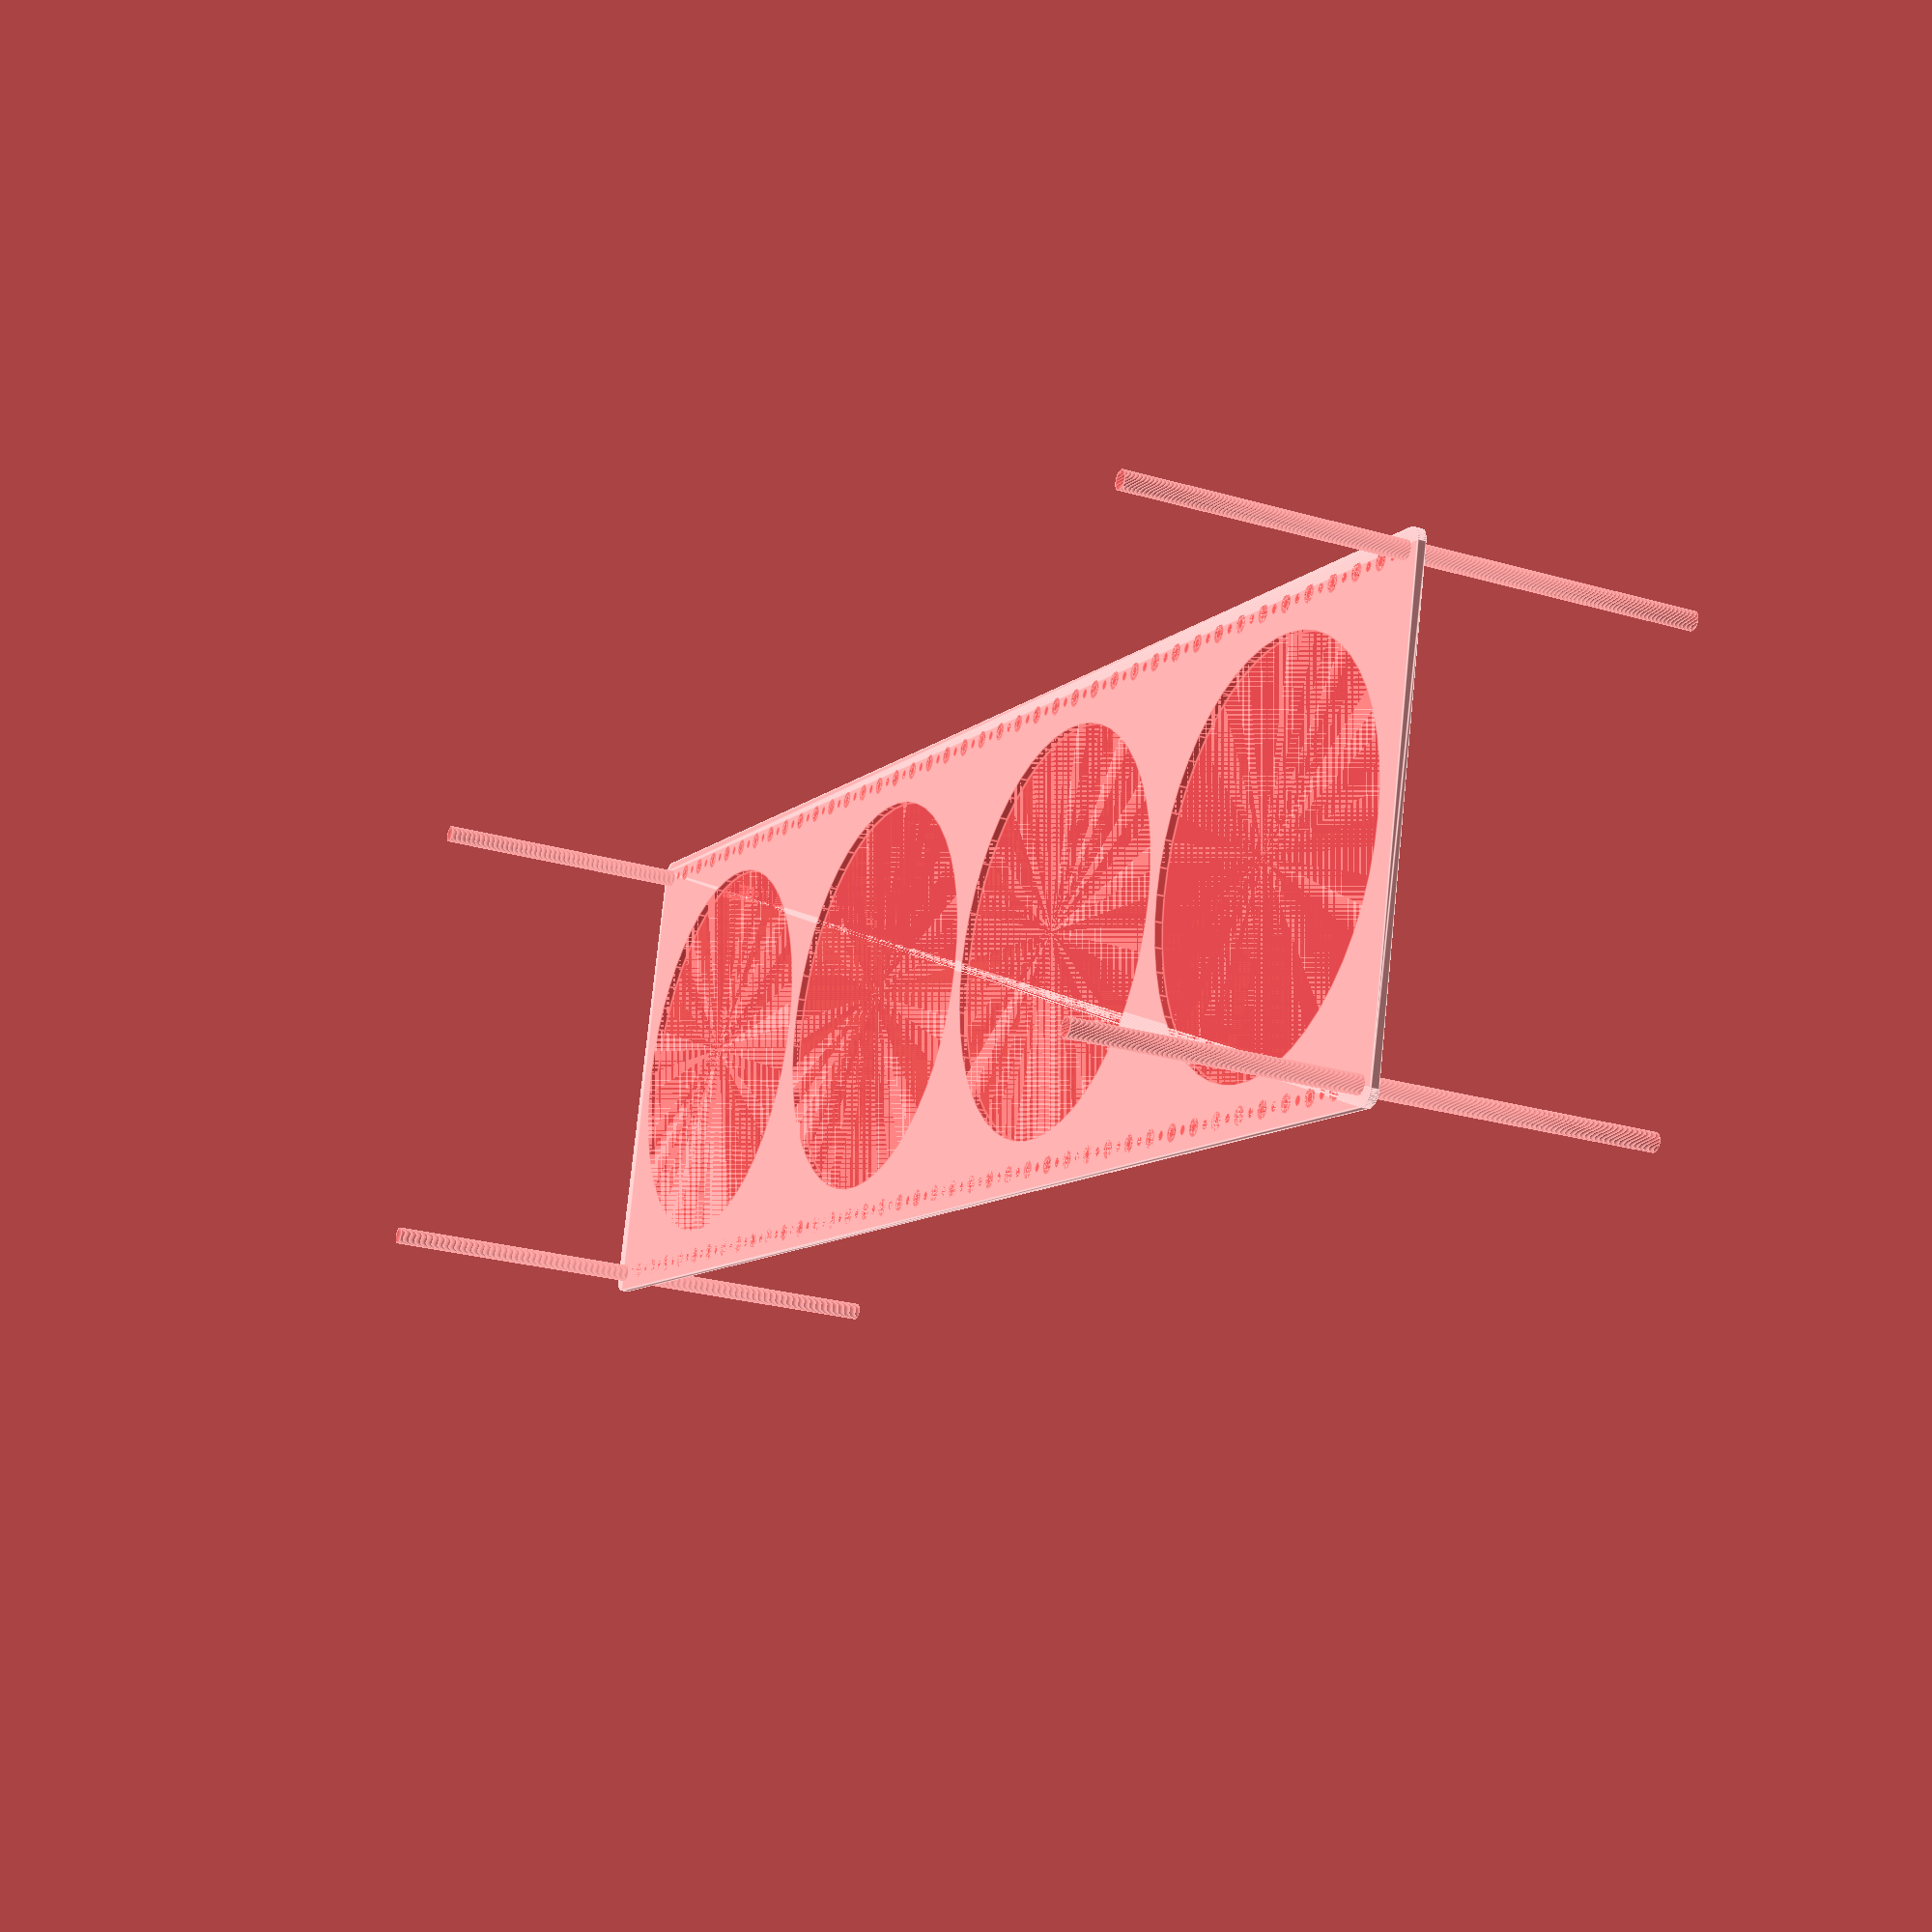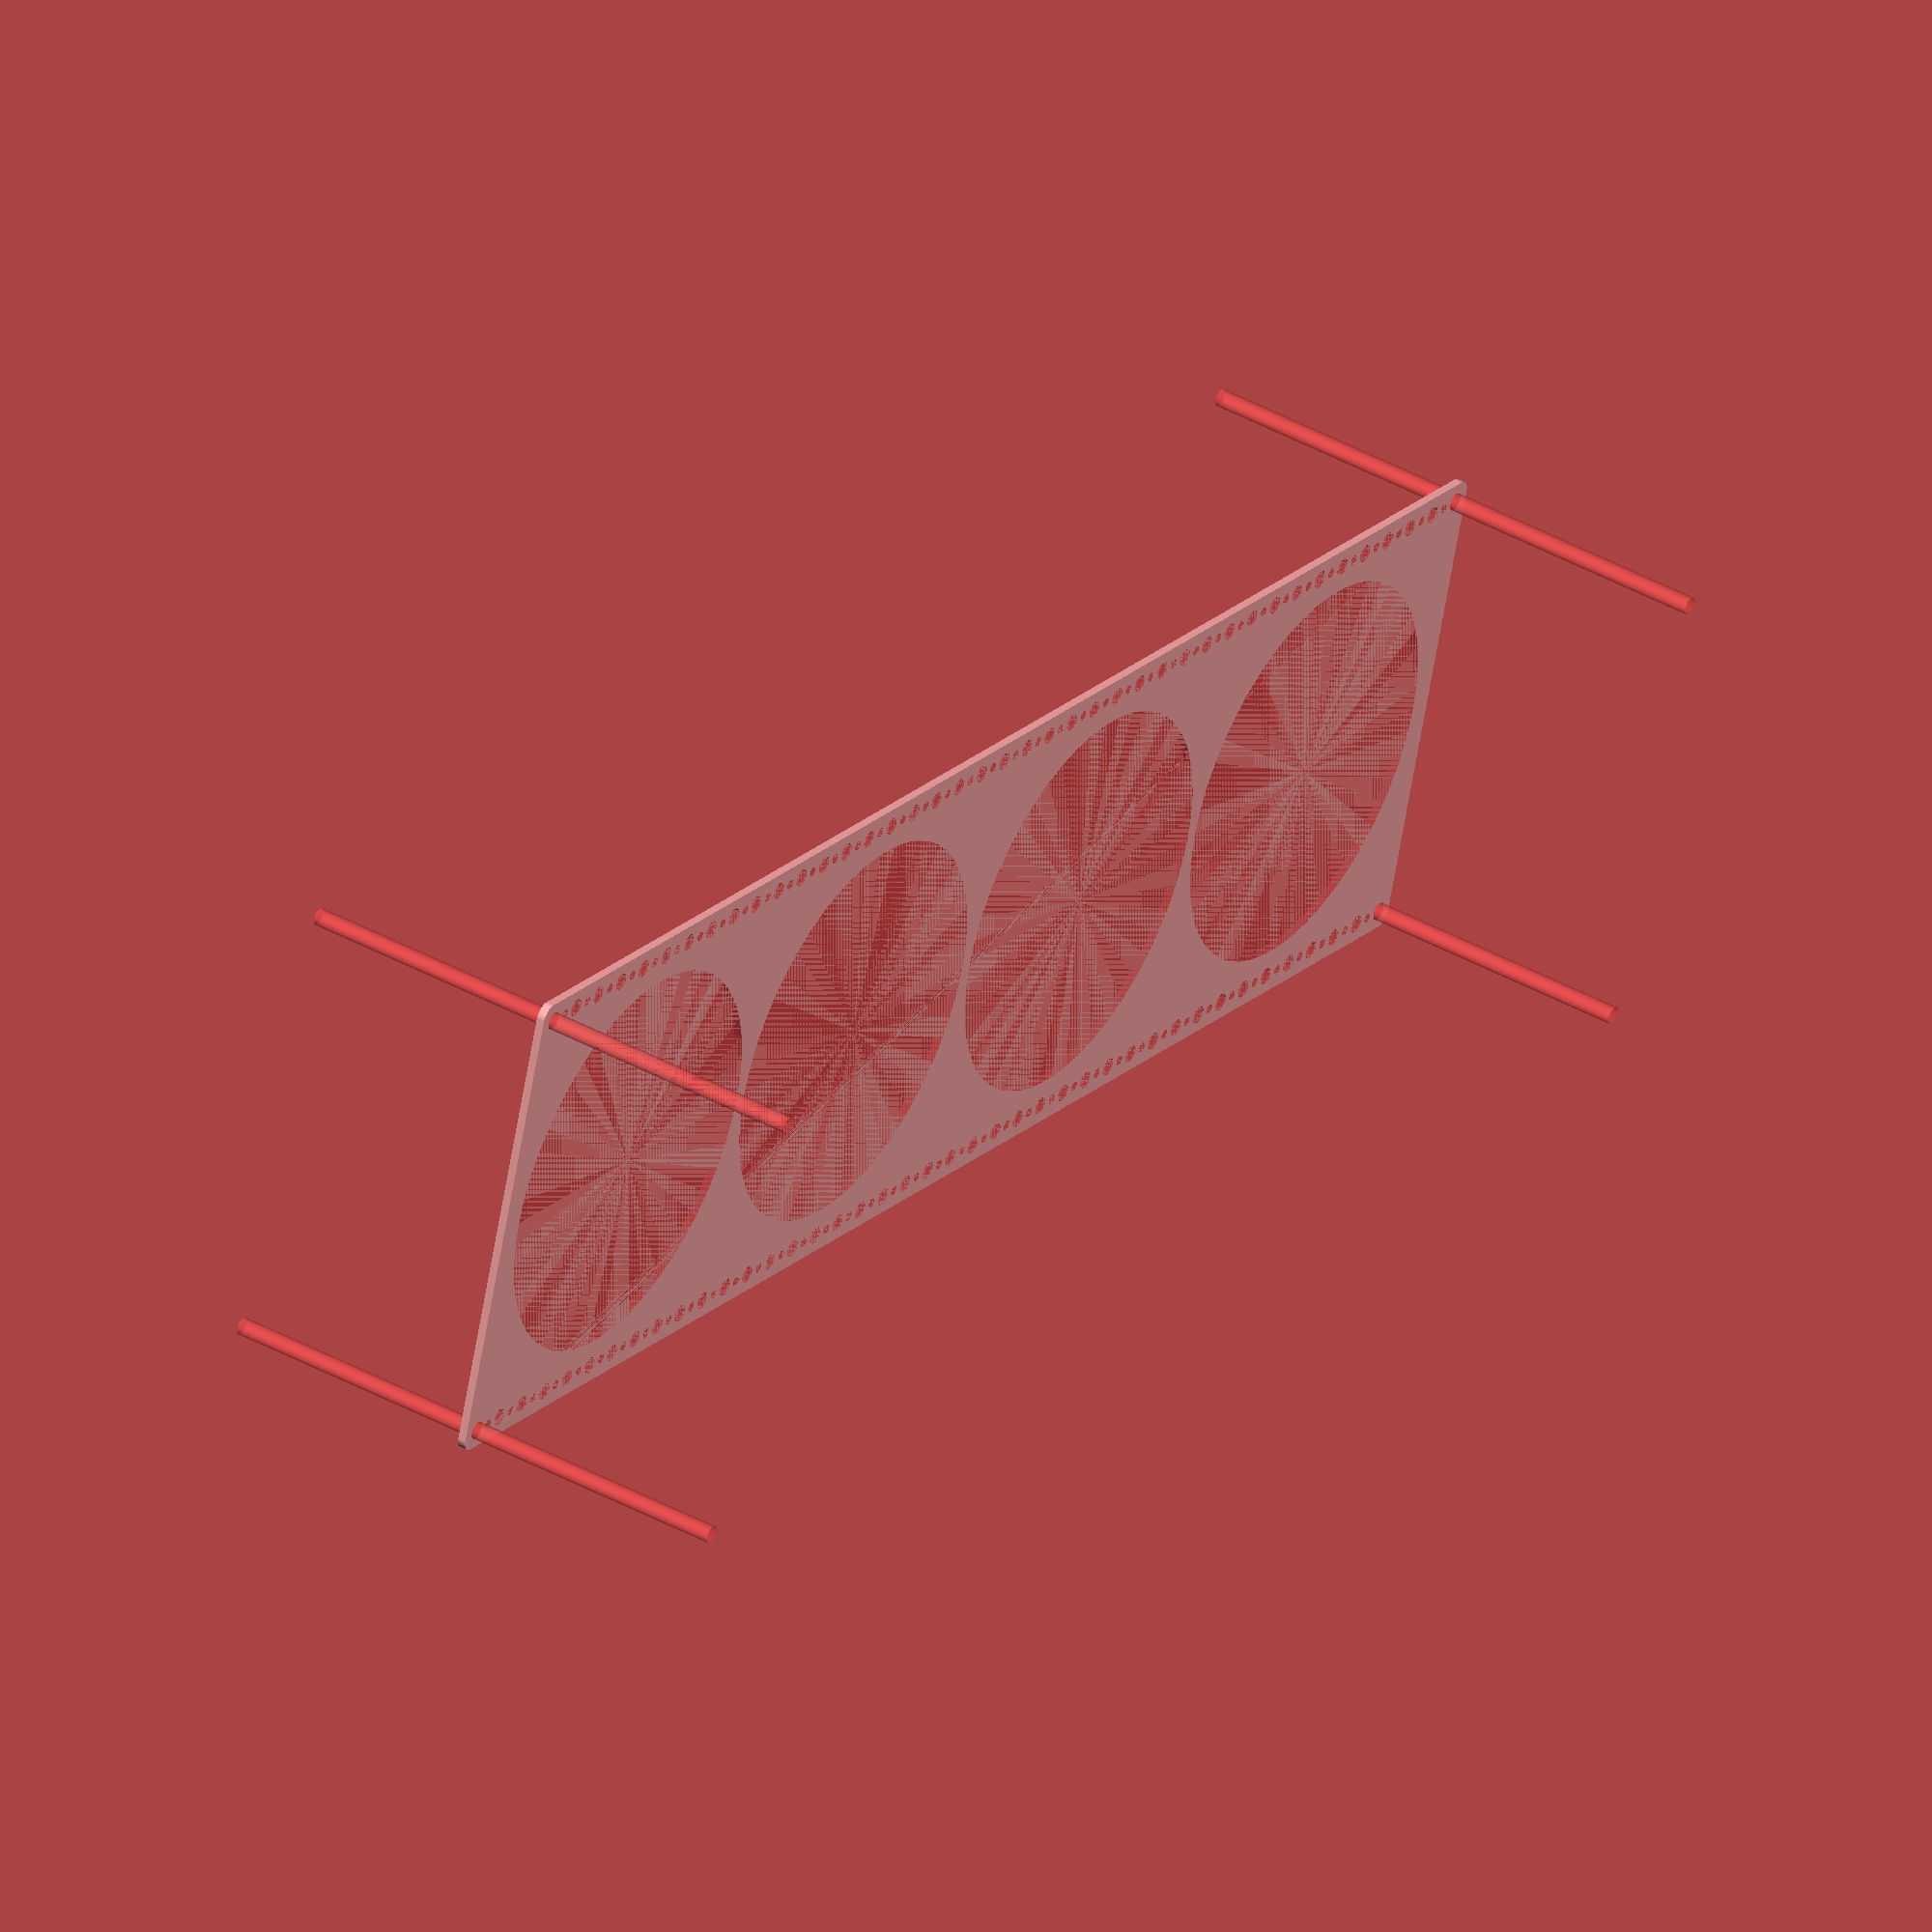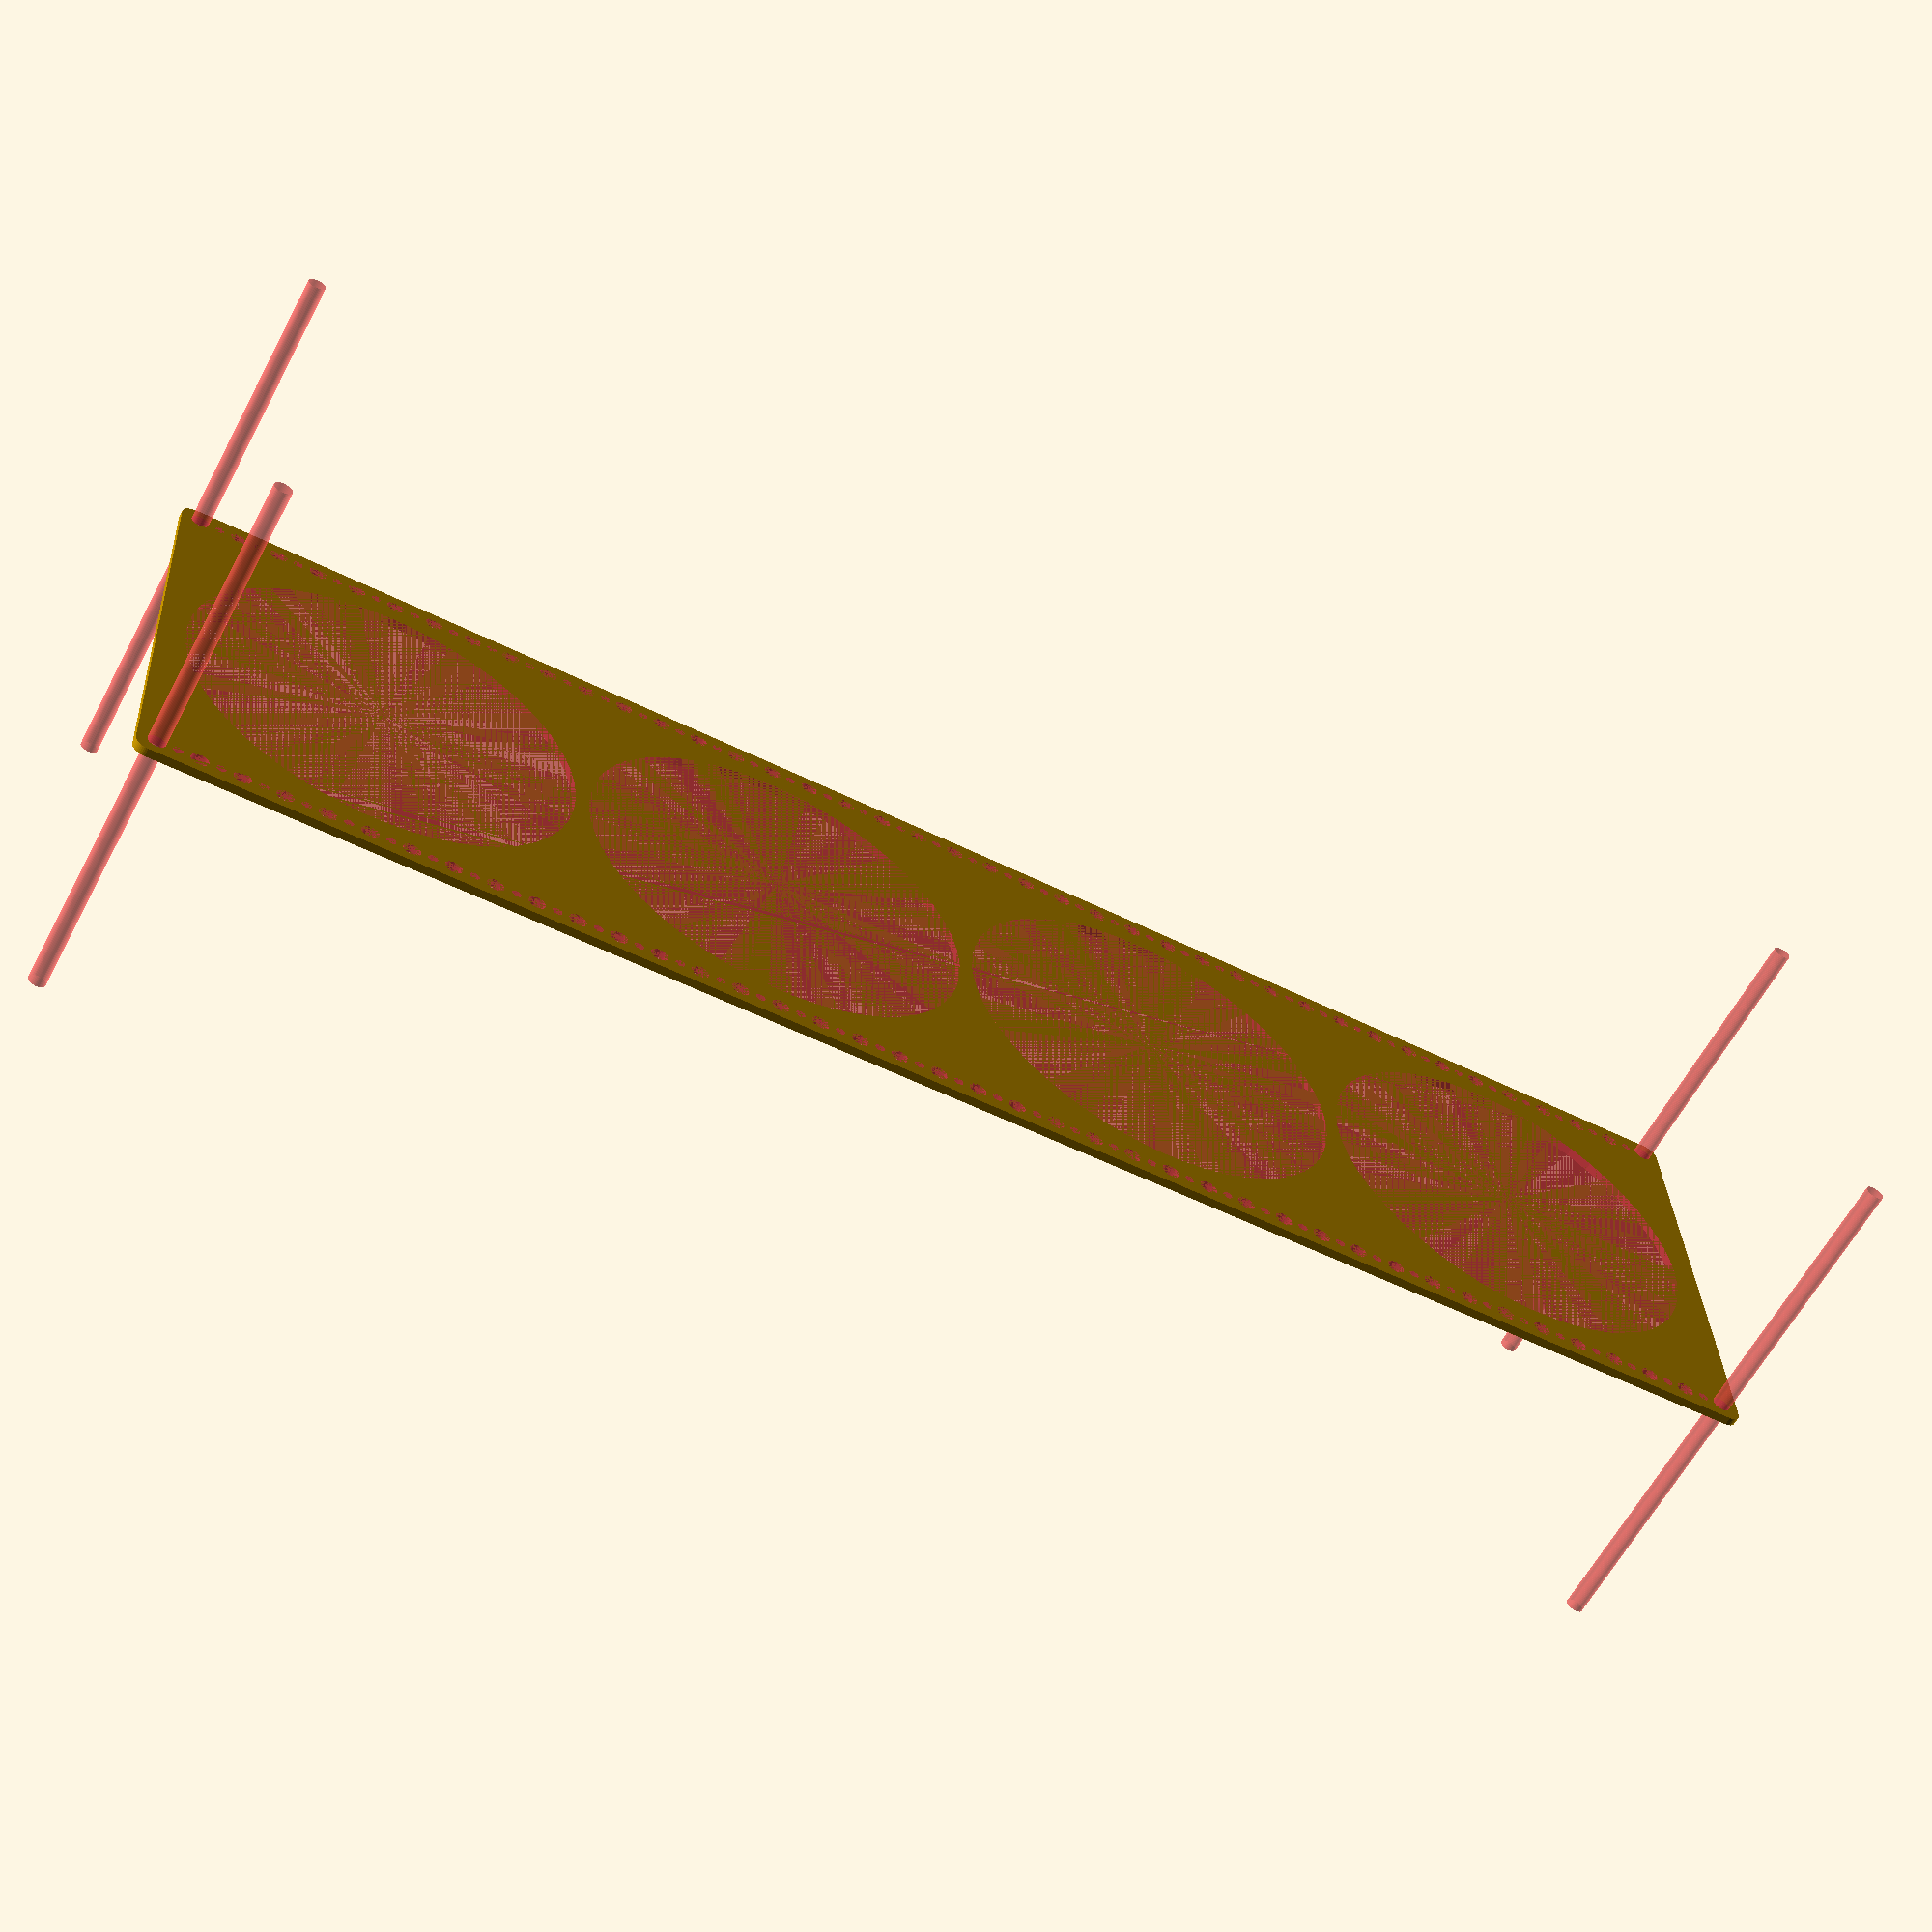
<openscad>
$fn = 50;


difference() {
	union() {
		hull() {
			translate(v = [-302.0000000000, 84.5000000000, 0]) {
				cylinder(h = 3, r = 5);
			}
			translate(v = [302.0000000000, 84.5000000000, 0]) {
				cylinder(h = 3, r = 5);
			}
			translate(v = [-302.0000000000, -84.5000000000, 0]) {
				cylinder(h = 3, r = 5);
			}
			translate(v = [302.0000000000, -84.5000000000, 0]) {
				cylinder(h = 3, r = 5);
			}
		}
	}
	union() {
		#translate(v = [-300.0000000000, 82.5000000000, 0]) {
			cylinder(h = 3, r = 3.2500000000);
		}
		#translate(v = [-285.0000000000, 82.5000000000, 0]) {
			cylinder(h = 3, r = 3.2500000000);
		}
		#translate(v = [-270.0000000000, 82.5000000000, 0]) {
			cylinder(h = 3, r = 3.2500000000);
		}
		#translate(v = [-255.0000000000, 82.5000000000, 0]) {
			cylinder(h = 3, r = 3.2500000000);
		}
		#translate(v = [-240.0000000000, 82.5000000000, 0]) {
			cylinder(h = 3, r = 3.2500000000);
		}
		#translate(v = [-225.0000000000, 82.5000000000, 0]) {
			cylinder(h = 3, r = 3.2500000000);
		}
		#translate(v = [-210.0000000000, 82.5000000000, 0]) {
			cylinder(h = 3, r = 3.2500000000);
		}
		#translate(v = [-195.0000000000, 82.5000000000, 0]) {
			cylinder(h = 3, r = 3.2500000000);
		}
		#translate(v = [-180.0000000000, 82.5000000000, 0]) {
			cylinder(h = 3, r = 3.2500000000);
		}
		#translate(v = [-165.0000000000, 82.5000000000, 0]) {
			cylinder(h = 3, r = 3.2500000000);
		}
		#translate(v = [-150.0000000000, 82.5000000000, 0]) {
			cylinder(h = 3, r = 3.2500000000);
		}
		#translate(v = [-135.0000000000, 82.5000000000, 0]) {
			cylinder(h = 3, r = 3.2500000000);
		}
		#translate(v = [-120.0000000000, 82.5000000000, 0]) {
			cylinder(h = 3, r = 3.2500000000);
		}
		#translate(v = [-105.0000000000, 82.5000000000, 0]) {
			cylinder(h = 3, r = 3.2500000000);
		}
		#translate(v = [-90.0000000000, 82.5000000000, 0]) {
			cylinder(h = 3, r = 3.2500000000);
		}
		#translate(v = [-75.0000000000, 82.5000000000, 0]) {
			cylinder(h = 3, r = 3.2500000000);
		}
		#translate(v = [-60.0000000000, 82.5000000000, 0]) {
			cylinder(h = 3, r = 3.2500000000);
		}
		#translate(v = [-45.0000000000, 82.5000000000, 0]) {
			cylinder(h = 3, r = 3.2500000000);
		}
		#translate(v = [-30.0000000000, 82.5000000000, 0]) {
			cylinder(h = 3, r = 3.2500000000);
		}
		#translate(v = [-15.0000000000, 82.5000000000, 0]) {
			cylinder(h = 3, r = 3.2500000000);
		}
		#translate(v = [0.0000000000, 82.5000000000, 0]) {
			cylinder(h = 3, r = 3.2500000000);
		}
		#translate(v = [15.0000000000, 82.5000000000, 0]) {
			cylinder(h = 3, r = 3.2500000000);
		}
		#translate(v = [30.0000000000, 82.5000000000, 0]) {
			cylinder(h = 3, r = 3.2500000000);
		}
		#translate(v = [45.0000000000, 82.5000000000, 0]) {
			cylinder(h = 3, r = 3.2500000000);
		}
		#translate(v = [60.0000000000, 82.5000000000, 0]) {
			cylinder(h = 3, r = 3.2500000000);
		}
		#translate(v = [75.0000000000, 82.5000000000, 0]) {
			cylinder(h = 3, r = 3.2500000000);
		}
		#translate(v = [90.0000000000, 82.5000000000, 0]) {
			cylinder(h = 3, r = 3.2500000000);
		}
		#translate(v = [105.0000000000, 82.5000000000, 0]) {
			cylinder(h = 3, r = 3.2500000000);
		}
		#translate(v = [120.0000000000, 82.5000000000, 0]) {
			cylinder(h = 3, r = 3.2500000000);
		}
		#translate(v = [135.0000000000, 82.5000000000, 0]) {
			cylinder(h = 3, r = 3.2500000000);
		}
		#translate(v = [150.0000000000, 82.5000000000, 0]) {
			cylinder(h = 3, r = 3.2500000000);
		}
		#translate(v = [165.0000000000, 82.5000000000, 0]) {
			cylinder(h = 3, r = 3.2500000000);
		}
		#translate(v = [180.0000000000, 82.5000000000, 0]) {
			cylinder(h = 3, r = 3.2500000000);
		}
		#translate(v = [195.0000000000, 82.5000000000, 0]) {
			cylinder(h = 3, r = 3.2500000000);
		}
		#translate(v = [210.0000000000, 82.5000000000, 0]) {
			cylinder(h = 3, r = 3.2500000000);
		}
		#translate(v = [225.0000000000, 82.5000000000, 0]) {
			cylinder(h = 3, r = 3.2500000000);
		}
		#translate(v = [240.0000000000, 82.5000000000, 0]) {
			cylinder(h = 3, r = 3.2500000000);
		}
		#translate(v = [255.0000000000, 82.5000000000, 0]) {
			cylinder(h = 3, r = 3.2500000000);
		}
		#translate(v = [270.0000000000, 82.5000000000, 0]) {
			cylinder(h = 3, r = 3.2500000000);
		}
		#translate(v = [285.0000000000, 82.5000000000, 0]) {
			cylinder(h = 3, r = 3.2500000000);
		}
		#translate(v = [300.0000000000, 82.5000000000, 0]) {
			cylinder(h = 3, r = 3.2500000000);
		}
		#translate(v = [-300.0000000000, -82.5000000000, 0]) {
			cylinder(h = 3, r = 3.2500000000);
		}
		#translate(v = [-285.0000000000, -82.5000000000, 0]) {
			cylinder(h = 3, r = 3.2500000000);
		}
		#translate(v = [-270.0000000000, -82.5000000000, 0]) {
			cylinder(h = 3, r = 3.2500000000);
		}
		#translate(v = [-255.0000000000, -82.5000000000, 0]) {
			cylinder(h = 3, r = 3.2500000000);
		}
		#translate(v = [-240.0000000000, -82.5000000000, 0]) {
			cylinder(h = 3, r = 3.2500000000);
		}
		#translate(v = [-225.0000000000, -82.5000000000, 0]) {
			cylinder(h = 3, r = 3.2500000000);
		}
		#translate(v = [-210.0000000000, -82.5000000000, 0]) {
			cylinder(h = 3, r = 3.2500000000);
		}
		#translate(v = [-195.0000000000, -82.5000000000, 0]) {
			cylinder(h = 3, r = 3.2500000000);
		}
		#translate(v = [-180.0000000000, -82.5000000000, 0]) {
			cylinder(h = 3, r = 3.2500000000);
		}
		#translate(v = [-165.0000000000, -82.5000000000, 0]) {
			cylinder(h = 3, r = 3.2500000000);
		}
		#translate(v = [-150.0000000000, -82.5000000000, 0]) {
			cylinder(h = 3, r = 3.2500000000);
		}
		#translate(v = [-135.0000000000, -82.5000000000, 0]) {
			cylinder(h = 3, r = 3.2500000000);
		}
		#translate(v = [-120.0000000000, -82.5000000000, 0]) {
			cylinder(h = 3, r = 3.2500000000);
		}
		#translate(v = [-105.0000000000, -82.5000000000, 0]) {
			cylinder(h = 3, r = 3.2500000000);
		}
		#translate(v = [-90.0000000000, -82.5000000000, 0]) {
			cylinder(h = 3, r = 3.2500000000);
		}
		#translate(v = [-75.0000000000, -82.5000000000, 0]) {
			cylinder(h = 3, r = 3.2500000000);
		}
		#translate(v = [-60.0000000000, -82.5000000000, 0]) {
			cylinder(h = 3, r = 3.2500000000);
		}
		#translate(v = [-45.0000000000, -82.5000000000, 0]) {
			cylinder(h = 3, r = 3.2500000000);
		}
		#translate(v = [-30.0000000000, -82.5000000000, 0]) {
			cylinder(h = 3, r = 3.2500000000);
		}
		#translate(v = [-15.0000000000, -82.5000000000, 0]) {
			cylinder(h = 3, r = 3.2500000000);
		}
		#translate(v = [0.0000000000, -82.5000000000, 0]) {
			cylinder(h = 3, r = 3.2500000000);
		}
		#translate(v = [15.0000000000, -82.5000000000, 0]) {
			cylinder(h = 3, r = 3.2500000000);
		}
		#translate(v = [30.0000000000, -82.5000000000, 0]) {
			cylinder(h = 3, r = 3.2500000000);
		}
		#translate(v = [45.0000000000, -82.5000000000, 0]) {
			cylinder(h = 3, r = 3.2500000000);
		}
		#translate(v = [60.0000000000, -82.5000000000, 0]) {
			cylinder(h = 3, r = 3.2500000000);
		}
		#translate(v = [75.0000000000, -82.5000000000, 0]) {
			cylinder(h = 3, r = 3.2500000000);
		}
		#translate(v = [90.0000000000, -82.5000000000, 0]) {
			cylinder(h = 3, r = 3.2500000000);
		}
		#translate(v = [105.0000000000, -82.5000000000, 0]) {
			cylinder(h = 3, r = 3.2500000000);
		}
		#translate(v = [120.0000000000, -82.5000000000, 0]) {
			cylinder(h = 3, r = 3.2500000000);
		}
		#translate(v = [135.0000000000, -82.5000000000, 0]) {
			cylinder(h = 3, r = 3.2500000000);
		}
		#translate(v = [150.0000000000, -82.5000000000, 0]) {
			cylinder(h = 3, r = 3.2500000000);
		}
		#translate(v = [165.0000000000, -82.5000000000, 0]) {
			cylinder(h = 3, r = 3.2500000000);
		}
		#translate(v = [180.0000000000, -82.5000000000, 0]) {
			cylinder(h = 3, r = 3.2500000000);
		}
		#translate(v = [195.0000000000, -82.5000000000, 0]) {
			cylinder(h = 3, r = 3.2500000000);
		}
		#translate(v = [210.0000000000, -82.5000000000, 0]) {
			cylinder(h = 3, r = 3.2500000000);
		}
		#translate(v = [225.0000000000, -82.5000000000, 0]) {
			cylinder(h = 3, r = 3.2500000000);
		}
		#translate(v = [240.0000000000, -82.5000000000, 0]) {
			cylinder(h = 3, r = 3.2500000000);
		}
		#translate(v = [255.0000000000, -82.5000000000, 0]) {
			cylinder(h = 3, r = 3.2500000000);
		}
		#translate(v = [270.0000000000, -82.5000000000, 0]) {
			cylinder(h = 3, r = 3.2500000000);
		}
		#translate(v = [285.0000000000, -82.5000000000, 0]) {
			cylinder(h = 3, r = 3.2500000000);
		}
		#translate(v = [300.0000000000, -82.5000000000, 0]) {
			cylinder(h = 3, r = 3.2500000000);
		}
		#translate(v = [-300.0000000000, -82.5000000000, -100.0000000000]) {
			cylinder(h = 200, r = 3.2500000000);
		}
		#translate(v = [-300.0000000000, 82.5000000000, -100.0000000000]) {
			cylinder(h = 200, r = 3.2500000000);
		}
		#translate(v = [300.0000000000, -82.5000000000, -100.0000000000]) {
			cylinder(h = 200, r = 3.2500000000);
		}
		#translate(v = [300.0000000000, 82.5000000000, -100.0000000000]) {
			cylinder(h = 200, r = 3.2500000000);
		}
		#translate(v = [-300.0000000000, 82.5000000000, 0]) {
			cylinder(h = 3, r = 1.8000000000);
		}
		#translate(v = [-292.5000000000, 82.5000000000, 0]) {
			cylinder(h = 3, r = 1.8000000000);
		}
		#translate(v = [-285.0000000000, 82.5000000000, 0]) {
			cylinder(h = 3, r = 1.8000000000);
		}
		#translate(v = [-277.5000000000, 82.5000000000, 0]) {
			cylinder(h = 3, r = 1.8000000000);
		}
		#translate(v = [-270.0000000000, 82.5000000000, 0]) {
			cylinder(h = 3, r = 1.8000000000);
		}
		#translate(v = [-262.5000000000, 82.5000000000, 0]) {
			cylinder(h = 3, r = 1.8000000000);
		}
		#translate(v = [-255.0000000000, 82.5000000000, 0]) {
			cylinder(h = 3, r = 1.8000000000);
		}
		#translate(v = [-247.5000000000, 82.5000000000, 0]) {
			cylinder(h = 3, r = 1.8000000000);
		}
		#translate(v = [-240.0000000000, 82.5000000000, 0]) {
			cylinder(h = 3, r = 1.8000000000);
		}
		#translate(v = [-232.5000000000, 82.5000000000, 0]) {
			cylinder(h = 3, r = 1.8000000000);
		}
		#translate(v = [-225.0000000000, 82.5000000000, 0]) {
			cylinder(h = 3, r = 1.8000000000);
		}
		#translate(v = [-217.5000000000, 82.5000000000, 0]) {
			cylinder(h = 3, r = 1.8000000000);
		}
		#translate(v = [-210.0000000000, 82.5000000000, 0]) {
			cylinder(h = 3, r = 1.8000000000);
		}
		#translate(v = [-202.5000000000, 82.5000000000, 0]) {
			cylinder(h = 3, r = 1.8000000000);
		}
		#translate(v = [-195.0000000000, 82.5000000000, 0]) {
			cylinder(h = 3, r = 1.8000000000);
		}
		#translate(v = [-187.5000000000, 82.5000000000, 0]) {
			cylinder(h = 3, r = 1.8000000000);
		}
		#translate(v = [-180.0000000000, 82.5000000000, 0]) {
			cylinder(h = 3, r = 1.8000000000);
		}
		#translate(v = [-172.5000000000, 82.5000000000, 0]) {
			cylinder(h = 3, r = 1.8000000000);
		}
		#translate(v = [-165.0000000000, 82.5000000000, 0]) {
			cylinder(h = 3, r = 1.8000000000);
		}
		#translate(v = [-157.5000000000, 82.5000000000, 0]) {
			cylinder(h = 3, r = 1.8000000000);
		}
		#translate(v = [-150.0000000000, 82.5000000000, 0]) {
			cylinder(h = 3, r = 1.8000000000);
		}
		#translate(v = [-142.5000000000, 82.5000000000, 0]) {
			cylinder(h = 3, r = 1.8000000000);
		}
		#translate(v = [-135.0000000000, 82.5000000000, 0]) {
			cylinder(h = 3, r = 1.8000000000);
		}
		#translate(v = [-127.5000000000, 82.5000000000, 0]) {
			cylinder(h = 3, r = 1.8000000000);
		}
		#translate(v = [-120.0000000000, 82.5000000000, 0]) {
			cylinder(h = 3, r = 1.8000000000);
		}
		#translate(v = [-112.5000000000, 82.5000000000, 0]) {
			cylinder(h = 3, r = 1.8000000000);
		}
		#translate(v = [-105.0000000000, 82.5000000000, 0]) {
			cylinder(h = 3, r = 1.8000000000);
		}
		#translate(v = [-97.5000000000, 82.5000000000, 0]) {
			cylinder(h = 3, r = 1.8000000000);
		}
		#translate(v = [-90.0000000000, 82.5000000000, 0]) {
			cylinder(h = 3, r = 1.8000000000);
		}
		#translate(v = [-82.5000000000, 82.5000000000, 0]) {
			cylinder(h = 3, r = 1.8000000000);
		}
		#translate(v = [-75.0000000000, 82.5000000000, 0]) {
			cylinder(h = 3, r = 1.8000000000);
		}
		#translate(v = [-67.5000000000, 82.5000000000, 0]) {
			cylinder(h = 3, r = 1.8000000000);
		}
		#translate(v = [-60.0000000000, 82.5000000000, 0]) {
			cylinder(h = 3, r = 1.8000000000);
		}
		#translate(v = [-52.5000000000, 82.5000000000, 0]) {
			cylinder(h = 3, r = 1.8000000000);
		}
		#translate(v = [-45.0000000000, 82.5000000000, 0]) {
			cylinder(h = 3, r = 1.8000000000);
		}
		#translate(v = [-37.5000000000, 82.5000000000, 0]) {
			cylinder(h = 3, r = 1.8000000000);
		}
		#translate(v = [-30.0000000000, 82.5000000000, 0]) {
			cylinder(h = 3, r = 1.8000000000);
		}
		#translate(v = [-22.5000000000, 82.5000000000, 0]) {
			cylinder(h = 3, r = 1.8000000000);
		}
		#translate(v = [-15.0000000000, 82.5000000000, 0]) {
			cylinder(h = 3, r = 1.8000000000);
		}
		#translate(v = [-7.5000000000, 82.5000000000, 0]) {
			cylinder(h = 3, r = 1.8000000000);
		}
		#translate(v = [0.0000000000, 82.5000000000, 0]) {
			cylinder(h = 3, r = 1.8000000000);
		}
		#translate(v = [7.5000000000, 82.5000000000, 0]) {
			cylinder(h = 3, r = 1.8000000000);
		}
		#translate(v = [15.0000000000, 82.5000000000, 0]) {
			cylinder(h = 3, r = 1.8000000000);
		}
		#translate(v = [22.5000000000, 82.5000000000, 0]) {
			cylinder(h = 3, r = 1.8000000000);
		}
		#translate(v = [30.0000000000, 82.5000000000, 0]) {
			cylinder(h = 3, r = 1.8000000000);
		}
		#translate(v = [37.5000000000, 82.5000000000, 0]) {
			cylinder(h = 3, r = 1.8000000000);
		}
		#translate(v = [45.0000000000, 82.5000000000, 0]) {
			cylinder(h = 3, r = 1.8000000000);
		}
		#translate(v = [52.5000000000, 82.5000000000, 0]) {
			cylinder(h = 3, r = 1.8000000000);
		}
		#translate(v = [60.0000000000, 82.5000000000, 0]) {
			cylinder(h = 3, r = 1.8000000000);
		}
		#translate(v = [67.5000000000, 82.5000000000, 0]) {
			cylinder(h = 3, r = 1.8000000000);
		}
		#translate(v = [75.0000000000, 82.5000000000, 0]) {
			cylinder(h = 3, r = 1.8000000000);
		}
		#translate(v = [82.5000000000, 82.5000000000, 0]) {
			cylinder(h = 3, r = 1.8000000000);
		}
		#translate(v = [90.0000000000, 82.5000000000, 0]) {
			cylinder(h = 3, r = 1.8000000000);
		}
		#translate(v = [97.5000000000, 82.5000000000, 0]) {
			cylinder(h = 3, r = 1.8000000000);
		}
		#translate(v = [105.0000000000, 82.5000000000, 0]) {
			cylinder(h = 3, r = 1.8000000000);
		}
		#translate(v = [112.5000000000, 82.5000000000, 0]) {
			cylinder(h = 3, r = 1.8000000000);
		}
		#translate(v = [120.0000000000, 82.5000000000, 0]) {
			cylinder(h = 3, r = 1.8000000000);
		}
		#translate(v = [127.5000000000, 82.5000000000, 0]) {
			cylinder(h = 3, r = 1.8000000000);
		}
		#translate(v = [135.0000000000, 82.5000000000, 0]) {
			cylinder(h = 3, r = 1.8000000000);
		}
		#translate(v = [142.5000000000, 82.5000000000, 0]) {
			cylinder(h = 3, r = 1.8000000000);
		}
		#translate(v = [150.0000000000, 82.5000000000, 0]) {
			cylinder(h = 3, r = 1.8000000000);
		}
		#translate(v = [157.5000000000, 82.5000000000, 0]) {
			cylinder(h = 3, r = 1.8000000000);
		}
		#translate(v = [165.0000000000, 82.5000000000, 0]) {
			cylinder(h = 3, r = 1.8000000000);
		}
		#translate(v = [172.5000000000, 82.5000000000, 0]) {
			cylinder(h = 3, r = 1.8000000000);
		}
		#translate(v = [180.0000000000, 82.5000000000, 0]) {
			cylinder(h = 3, r = 1.8000000000);
		}
		#translate(v = [187.5000000000, 82.5000000000, 0]) {
			cylinder(h = 3, r = 1.8000000000);
		}
		#translate(v = [195.0000000000, 82.5000000000, 0]) {
			cylinder(h = 3, r = 1.8000000000);
		}
		#translate(v = [202.5000000000, 82.5000000000, 0]) {
			cylinder(h = 3, r = 1.8000000000);
		}
		#translate(v = [210.0000000000, 82.5000000000, 0]) {
			cylinder(h = 3, r = 1.8000000000);
		}
		#translate(v = [217.5000000000, 82.5000000000, 0]) {
			cylinder(h = 3, r = 1.8000000000);
		}
		#translate(v = [225.0000000000, 82.5000000000, 0]) {
			cylinder(h = 3, r = 1.8000000000);
		}
		#translate(v = [232.5000000000, 82.5000000000, 0]) {
			cylinder(h = 3, r = 1.8000000000);
		}
		#translate(v = [240.0000000000, 82.5000000000, 0]) {
			cylinder(h = 3, r = 1.8000000000);
		}
		#translate(v = [247.5000000000, 82.5000000000, 0]) {
			cylinder(h = 3, r = 1.8000000000);
		}
		#translate(v = [255.0000000000, 82.5000000000, 0]) {
			cylinder(h = 3, r = 1.8000000000);
		}
		#translate(v = [262.5000000000, 82.5000000000, 0]) {
			cylinder(h = 3, r = 1.8000000000);
		}
		#translate(v = [270.0000000000, 82.5000000000, 0]) {
			cylinder(h = 3, r = 1.8000000000);
		}
		#translate(v = [277.5000000000, 82.5000000000, 0]) {
			cylinder(h = 3, r = 1.8000000000);
		}
		#translate(v = [285.0000000000, 82.5000000000, 0]) {
			cylinder(h = 3, r = 1.8000000000);
		}
		#translate(v = [292.5000000000, 82.5000000000, 0]) {
			cylinder(h = 3, r = 1.8000000000);
		}
		#translate(v = [300.0000000000, 82.5000000000, 0]) {
			cylinder(h = 3, r = 1.8000000000);
		}
		#translate(v = [-300.0000000000, -82.5000000000, 0]) {
			cylinder(h = 3, r = 1.8000000000);
		}
		#translate(v = [-292.5000000000, -82.5000000000, 0]) {
			cylinder(h = 3, r = 1.8000000000);
		}
		#translate(v = [-285.0000000000, -82.5000000000, 0]) {
			cylinder(h = 3, r = 1.8000000000);
		}
		#translate(v = [-277.5000000000, -82.5000000000, 0]) {
			cylinder(h = 3, r = 1.8000000000);
		}
		#translate(v = [-270.0000000000, -82.5000000000, 0]) {
			cylinder(h = 3, r = 1.8000000000);
		}
		#translate(v = [-262.5000000000, -82.5000000000, 0]) {
			cylinder(h = 3, r = 1.8000000000);
		}
		#translate(v = [-255.0000000000, -82.5000000000, 0]) {
			cylinder(h = 3, r = 1.8000000000);
		}
		#translate(v = [-247.5000000000, -82.5000000000, 0]) {
			cylinder(h = 3, r = 1.8000000000);
		}
		#translate(v = [-240.0000000000, -82.5000000000, 0]) {
			cylinder(h = 3, r = 1.8000000000);
		}
		#translate(v = [-232.5000000000, -82.5000000000, 0]) {
			cylinder(h = 3, r = 1.8000000000);
		}
		#translate(v = [-225.0000000000, -82.5000000000, 0]) {
			cylinder(h = 3, r = 1.8000000000);
		}
		#translate(v = [-217.5000000000, -82.5000000000, 0]) {
			cylinder(h = 3, r = 1.8000000000);
		}
		#translate(v = [-210.0000000000, -82.5000000000, 0]) {
			cylinder(h = 3, r = 1.8000000000);
		}
		#translate(v = [-202.5000000000, -82.5000000000, 0]) {
			cylinder(h = 3, r = 1.8000000000);
		}
		#translate(v = [-195.0000000000, -82.5000000000, 0]) {
			cylinder(h = 3, r = 1.8000000000);
		}
		#translate(v = [-187.5000000000, -82.5000000000, 0]) {
			cylinder(h = 3, r = 1.8000000000);
		}
		#translate(v = [-180.0000000000, -82.5000000000, 0]) {
			cylinder(h = 3, r = 1.8000000000);
		}
		#translate(v = [-172.5000000000, -82.5000000000, 0]) {
			cylinder(h = 3, r = 1.8000000000);
		}
		#translate(v = [-165.0000000000, -82.5000000000, 0]) {
			cylinder(h = 3, r = 1.8000000000);
		}
		#translate(v = [-157.5000000000, -82.5000000000, 0]) {
			cylinder(h = 3, r = 1.8000000000);
		}
		#translate(v = [-150.0000000000, -82.5000000000, 0]) {
			cylinder(h = 3, r = 1.8000000000);
		}
		#translate(v = [-142.5000000000, -82.5000000000, 0]) {
			cylinder(h = 3, r = 1.8000000000);
		}
		#translate(v = [-135.0000000000, -82.5000000000, 0]) {
			cylinder(h = 3, r = 1.8000000000);
		}
		#translate(v = [-127.5000000000, -82.5000000000, 0]) {
			cylinder(h = 3, r = 1.8000000000);
		}
		#translate(v = [-120.0000000000, -82.5000000000, 0]) {
			cylinder(h = 3, r = 1.8000000000);
		}
		#translate(v = [-112.5000000000, -82.5000000000, 0]) {
			cylinder(h = 3, r = 1.8000000000);
		}
		#translate(v = [-105.0000000000, -82.5000000000, 0]) {
			cylinder(h = 3, r = 1.8000000000);
		}
		#translate(v = [-97.5000000000, -82.5000000000, 0]) {
			cylinder(h = 3, r = 1.8000000000);
		}
		#translate(v = [-90.0000000000, -82.5000000000, 0]) {
			cylinder(h = 3, r = 1.8000000000);
		}
		#translate(v = [-82.5000000000, -82.5000000000, 0]) {
			cylinder(h = 3, r = 1.8000000000);
		}
		#translate(v = [-75.0000000000, -82.5000000000, 0]) {
			cylinder(h = 3, r = 1.8000000000);
		}
		#translate(v = [-67.5000000000, -82.5000000000, 0]) {
			cylinder(h = 3, r = 1.8000000000);
		}
		#translate(v = [-60.0000000000, -82.5000000000, 0]) {
			cylinder(h = 3, r = 1.8000000000);
		}
		#translate(v = [-52.5000000000, -82.5000000000, 0]) {
			cylinder(h = 3, r = 1.8000000000);
		}
		#translate(v = [-45.0000000000, -82.5000000000, 0]) {
			cylinder(h = 3, r = 1.8000000000);
		}
		#translate(v = [-37.5000000000, -82.5000000000, 0]) {
			cylinder(h = 3, r = 1.8000000000);
		}
		#translate(v = [-30.0000000000, -82.5000000000, 0]) {
			cylinder(h = 3, r = 1.8000000000);
		}
		#translate(v = [-22.5000000000, -82.5000000000, 0]) {
			cylinder(h = 3, r = 1.8000000000);
		}
		#translate(v = [-15.0000000000, -82.5000000000, 0]) {
			cylinder(h = 3, r = 1.8000000000);
		}
		#translate(v = [-7.5000000000, -82.5000000000, 0]) {
			cylinder(h = 3, r = 1.8000000000);
		}
		#translate(v = [0.0000000000, -82.5000000000, 0]) {
			cylinder(h = 3, r = 1.8000000000);
		}
		#translate(v = [7.5000000000, -82.5000000000, 0]) {
			cylinder(h = 3, r = 1.8000000000);
		}
		#translate(v = [15.0000000000, -82.5000000000, 0]) {
			cylinder(h = 3, r = 1.8000000000);
		}
		#translate(v = [22.5000000000, -82.5000000000, 0]) {
			cylinder(h = 3, r = 1.8000000000);
		}
		#translate(v = [30.0000000000, -82.5000000000, 0]) {
			cylinder(h = 3, r = 1.8000000000);
		}
		#translate(v = [37.5000000000, -82.5000000000, 0]) {
			cylinder(h = 3, r = 1.8000000000);
		}
		#translate(v = [45.0000000000, -82.5000000000, 0]) {
			cylinder(h = 3, r = 1.8000000000);
		}
		#translate(v = [52.5000000000, -82.5000000000, 0]) {
			cylinder(h = 3, r = 1.8000000000);
		}
		#translate(v = [60.0000000000, -82.5000000000, 0]) {
			cylinder(h = 3, r = 1.8000000000);
		}
		#translate(v = [67.5000000000, -82.5000000000, 0]) {
			cylinder(h = 3, r = 1.8000000000);
		}
		#translate(v = [75.0000000000, -82.5000000000, 0]) {
			cylinder(h = 3, r = 1.8000000000);
		}
		#translate(v = [82.5000000000, -82.5000000000, 0]) {
			cylinder(h = 3, r = 1.8000000000);
		}
		#translate(v = [90.0000000000, -82.5000000000, 0]) {
			cylinder(h = 3, r = 1.8000000000);
		}
		#translate(v = [97.5000000000, -82.5000000000, 0]) {
			cylinder(h = 3, r = 1.8000000000);
		}
		#translate(v = [105.0000000000, -82.5000000000, 0]) {
			cylinder(h = 3, r = 1.8000000000);
		}
		#translate(v = [112.5000000000, -82.5000000000, 0]) {
			cylinder(h = 3, r = 1.8000000000);
		}
		#translate(v = [120.0000000000, -82.5000000000, 0]) {
			cylinder(h = 3, r = 1.8000000000);
		}
		#translate(v = [127.5000000000, -82.5000000000, 0]) {
			cylinder(h = 3, r = 1.8000000000);
		}
		#translate(v = [135.0000000000, -82.5000000000, 0]) {
			cylinder(h = 3, r = 1.8000000000);
		}
		#translate(v = [142.5000000000, -82.5000000000, 0]) {
			cylinder(h = 3, r = 1.8000000000);
		}
		#translate(v = [150.0000000000, -82.5000000000, 0]) {
			cylinder(h = 3, r = 1.8000000000);
		}
		#translate(v = [157.5000000000, -82.5000000000, 0]) {
			cylinder(h = 3, r = 1.8000000000);
		}
		#translate(v = [165.0000000000, -82.5000000000, 0]) {
			cylinder(h = 3, r = 1.8000000000);
		}
		#translate(v = [172.5000000000, -82.5000000000, 0]) {
			cylinder(h = 3, r = 1.8000000000);
		}
		#translate(v = [180.0000000000, -82.5000000000, 0]) {
			cylinder(h = 3, r = 1.8000000000);
		}
		#translate(v = [187.5000000000, -82.5000000000, 0]) {
			cylinder(h = 3, r = 1.8000000000);
		}
		#translate(v = [195.0000000000, -82.5000000000, 0]) {
			cylinder(h = 3, r = 1.8000000000);
		}
		#translate(v = [202.5000000000, -82.5000000000, 0]) {
			cylinder(h = 3, r = 1.8000000000);
		}
		#translate(v = [210.0000000000, -82.5000000000, 0]) {
			cylinder(h = 3, r = 1.8000000000);
		}
		#translate(v = [217.5000000000, -82.5000000000, 0]) {
			cylinder(h = 3, r = 1.8000000000);
		}
		#translate(v = [225.0000000000, -82.5000000000, 0]) {
			cylinder(h = 3, r = 1.8000000000);
		}
		#translate(v = [232.5000000000, -82.5000000000, 0]) {
			cylinder(h = 3, r = 1.8000000000);
		}
		#translate(v = [240.0000000000, -82.5000000000, 0]) {
			cylinder(h = 3, r = 1.8000000000);
		}
		#translate(v = [247.5000000000, -82.5000000000, 0]) {
			cylinder(h = 3, r = 1.8000000000);
		}
		#translate(v = [255.0000000000, -82.5000000000, 0]) {
			cylinder(h = 3, r = 1.8000000000);
		}
		#translate(v = [262.5000000000, -82.5000000000, 0]) {
			cylinder(h = 3, r = 1.8000000000);
		}
		#translate(v = [270.0000000000, -82.5000000000, 0]) {
			cylinder(h = 3, r = 1.8000000000);
		}
		#translate(v = [277.5000000000, -82.5000000000, 0]) {
			cylinder(h = 3, r = 1.8000000000);
		}
		#translate(v = [285.0000000000, -82.5000000000, 0]) {
			cylinder(h = 3, r = 1.8000000000);
		}
		#translate(v = [292.5000000000, -82.5000000000, 0]) {
			cylinder(h = 3, r = 1.8000000000);
		}
		#translate(v = [300.0000000000, -82.5000000000, 0]) {
			cylinder(h = 3, r = 1.8000000000);
		}
		#translate(v = [-300.0000000000, 82.5000000000, 0]) {
			cylinder(h = 3, r = 1.8000000000);
		}
		#translate(v = [-292.5000000000, 82.5000000000, 0]) {
			cylinder(h = 3, r = 1.8000000000);
		}
		#translate(v = [-285.0000000000, 82.5000000000, 0]) {
			cylinder(h = 3, r = 1.8000000000);
		}
		#translate(v = [-277.5000000000, 82.5000000000, 0]) {
			cylinder(h = 3, r = 1.8000000000);
		}
		#translate(v = [-270.0000000000, 82.5000000000, 0]) {
			cylinder(h = 3, r = 1.8000000000);
		}
		#translate(v = [-262.5000000000, 82.5000000000, 0]) {
			cylinder(h = 3, r = 1.8000000000);
		}
		#translate(v = [-255.0000000000, 82.5000000000, 0]) {
			cylinder(h = 3, r = 1.8000000000);
		}
		#translate(v = [-247.5000000000, 82.5000000000, 0]) {
			cylinder(h = 3, r = 1.8000000000);
		}
		#translate(v = [-240.0000000000, 82.5000000000, 0]) {
			cylinder(h = 3, r = 1.8000000000);
		}
		#translate(v = [-232.5000000000, 82.5000000000, 0]) {
			cylinder(h = 3, r = 1.8000000000);
		}
		#translate(v = [-225.0000000000, 82.5000000000, 0]) {
			cylinder(h = 3, r = 1.8000000000);
		}
		#translate(v = [-217.5000000000, 82.5000000000, 0]) {
			cylinder(h = 3, r = 1.8000000000);
		}
		#translate(v = [-210.0000000000, 82.5000000000, 0]) {
			cylinder(h = 3, r = 1.8000000000);
		}
		#translate(v = [-202.5000000000, 82.5000000000, 0]) {
			cylinder(h = 3, r = 1.8000000000);
		}
		#translate(v = [-195.0000000000, 82.5000000000, 0]) {
			cylinder(h = 3, r = 1.8000000000);
		}
		#translate(v = [-187.5000000000, 82.5000000000, 0]) {
			cylinder(h = 3, r = 1.8000000000);
		}
		#translate(v = [-180.0000000000, 82.5000000000, 0]) {
			cylinder(h = 3, r = 1.8000000000);
		}
		#translate(v = [-172.5000000000, 82.5000000000, 0]) {
			cylinder(h = 3, r = 1.8000000000);
		}
		#translate(v = [-165.0000000000, 82.5000000000, 0]) {
			cylinder(h = 3, r = 1.8000000000);
		}
		#translate(v = [-157.5000000000, 82.5000000000, 0]) {
			cylinder(h = 3, r = 1.8000000000);
		}
		#translate(v = [-150.0000000000, 82.5000000000, 0]) {
			cylinder(h = 3, r = 1.8000000000);
		}
		#translate(v = [-142.5000000000, 82.5000000000, 0]) {
			cylinder(h = 3, r = 1.8000000000);
		}
		#translate(v = [-135.0000000000, 82.5000000000, 0]) {
			cylinder(h = 3, r = 1.8000000000);
		}
		#translate(v = [-127.5000000000, 82.5000000000, 0]) {
			cylinder(h = 3, r = 1.8000000000);
		}
		#translate(v = [-120.0000000000, 82.5000000000, 0]) {
			cylinder(h = 3, r = 1.8000000000);
		}
		#translate(v = [-112.5000000000, 82.5000000000, 0]) {
			cylinder(h = 3, r = 1.8000000000);
		}
		#translate(v = [-105.0000000000, 82.5000000000, 0]) {
			cylinder(h = 3, r = 1.8000000000);
		}
		#translate(v = [-97.5000000000, 82.5000000000, 0]) {
			cylinder(h = 3, r = 1.8000000000);
		}
		#translate(v = [-90.0000000000, 82.5000000000, 0]) {
			cylinder(h = 3, r = 1.8000000000);
		}
		#translate(v = [-82.5000000000, 82.5000000000, 0]) {
			cylinder(h = 3, r = 1.8000000000);
		}
		#translate(v = [-75.0000000000, 82.5000000000, 0]) {
			cylinder(h = 3, r = 1.8000000000);
		}
		#translate(v = [-67.5000000000, 82.5000000000, 0]) {
			cylinder(h = 3, r = 1.8000000000);
		}
		#translate(v = [-60.0000000000, 82.5000000000, 0]) {
			cylinder(h = 3, r = 1.8000000000);
		}
		#translate(v = [-52.5000000000, 82.5000000000, 0]) {
			cylinder(h = 3, r = 1.8000000000);
		}
		#translate(v = [-45.0000000000, 82.5000000000, 0]) {
			cylinder(h = 3, r = 1.8000000000);
		}
		#translate(v = [-37.5000000000, 82.5000000000, 0]) {
			cylinder(h = 3, r = 1.8000000000);
		}
		#translate(v = [-30.0000000000, 82.5000000000, 0]) {
			cylinder(h = 3, r = 1.8000000000);
		}
		#translate(v = [-22.5000000000, 82.5000000000, 0]) {
			cylinder(h = 3, r = 1.8000000000);
		}
		#translate(v = [-15.0000000000, 82.5000000000, 0]) {
			cylinder(h = 3, r = 1.8000000000);
		}
		#translate(v = [-7.5000000000, 82.5000000000, 0]) {
			cylinder(h = 3, r = 1.8000000000);
		}
		#translate(v = [0.0000000000, 82.5000000000, 0]) {
			cylinder(h = 3, r = 1.8000000000);
		}
		#translate(v = [7.5000000000, 82.5000000000, 0]) {
			cylinder(h = 3, r = 1.8000000000);
		}
		#translate(v = [15.0000000000, 82.5000000000, 0]) {
			cylinder(h = 3, r = 1.8000000000);
		}
		#translate(v = [22.5000000000, 82.5000000000, 0]) {
			cylinder(h = 3, r = 1.8000000000);
		}
		#translate(v = [30.0000000000, 82.5000000000, 0]) {
			cylinder(h = 3, r = 1.8000000000);
		}
		#translate(v = [37.5000000000, 82.5000000000, 0]) {
			cylinder(h = 3, r = 1.8000000000);
		}
		#translate(v = [45.0000000000, 82.5000000000, 0]) {
			cylinder(h = 3, r = 1.8000000000);
		}
		#translate(v = [52.5000000000, 82.5000000000, 0]) {
			cylinder(h = 3, r = 1.8000000000);
		}
		#translate(v = [60.0000000000, 82.5000000000, 0]) {
			cylinder(h = 3, r = 1.8000000000);
		}
		#translate(v = [67.5000000000, 82.5000000000, 0]) {
			cylinder(h = 3, r = 1.8000000000);
		}
		#translate(v = [75.0000000000, 82.5000000000, 0]) {
			cylinder(h = 3, r = 1.8000000000);
		}
		#translate(v = [82.5000000000, 82.5000000000, 0]) {
			cylinder(h = 3, r = 1.8000000000);
		}
		#translate(v = [90.0000000000, 82.5000000000, 0]) {
			cylinder(h = 3, r = 1.8000000000);
		}
		#translate(v = [97.5000000000, 82.5000000000, 0]) {
			cylinder(h = 3, r = 1.8000000000);
		}
		#translate(v = [105.0000000000, 82.5000000000, 0]) {
			cylinder(h = 3, r = 1.8000000000);
		}
		#translate(v = [112.5000000000, 82.5000000000, 0]) {
			cylinder(h = 3, r = 1.8000000000);
		}
		#translate(v = [120.0000000000, 82.5000000000, 0]) {
			cylinder(h = 3, r = 1.8000000000);
		}
		#translate(v = [127.5000000000, 82.5000000000, 0]) {
			cylinder(h = 3, r = 1.8000000000);
		}
		#translate(v = [135.0000000000, 82.5000000000, 0]) {
			cylinder(h = 3, r = 1.8000000000);
		}
		#translate(v = [142.5000000000, 82.5000000000, 0]) {
			cylinder(h = 3, r = 1.8000000000);
		}
		#translate(v = [150.0000000000, 82.5000000000, 0]) {
			cylinder(h = 3, r = 1.8000000000);
		}
		#translate(v = [157.5000000000, 82.5000000000, 0]) {
			cylinder(h = 3, r = 1.8000000000);
		}
		#translate(v = [165.0000000000, 82.5000000000, 0]) {
			cylinder(h = 3, r = 1.8000000000);
		}
		#translate(v = [172.5000000000, 82.5000000000, 0]) {
			cylinder(h = 3, r = 1.8000000000);
		}
		#translate(v = [180.0000000000, 82.5000000000, 0]) {
			cylinder(h = 3, r = 1.8000000000);
		}
		#translate(v = [187.5000000000, 82.5000000000, 0]) {
			cylinder(h = 3, r = 1.8000000000);
		}
		#translate(v = [195.0000000000, 82.5000000000, 0]) {
			cylinder(h = 3, r = 1.8000000000);
		}
		#translate(v = [202.5000000000, 82.5000000000, 0]) {
			cylinder(h = 3, r = 1.8000000000);
		}
		#translate(v = [210.0000000000, 82.5000000000, 0]) {
			cylinder(h = 3, r = 1.8000000000);
		}
		#translate(v = [217.5000000000, 82.5000000000, 0]) {
			cylinder(h = 3, r = 1.8000000000);
		}
		#translate(v = [225.0000000000, 82.5000000000, 0]) {
			cylinder(h = 3, r = 1.8000000000);
		}
		#translate(v = [232.5000000000, 82.5000000000, 0]) {
			cylinder(h = 3, r = 1.8000000000);
		}
		#translate(v = [240.0000000000, 82.5000000000, 0]) {
			cylinder(h = 3, r = 1.8000000000);
		}
		#translate(v = [247.5000000000, 82.5000000000, 0]) {
			cylinder(h = 3, r = 1.8000000000);
		}
		#translate(v = [255.0000000000, 82.5000000000, 0]) {
			cylinder(h = 3, r = 1.8000000000);
		}
		#translate(v = [262.5000000000, 82.5000000000, 0]) {
			cylinder(h = 3, r = 1.8000000000);
		}
		#translate(v = [270.0000000000, 82.5000000000, 0]) {
			cylinder(h = 3, r = 1.8000000000);
		}
		#translate(v = [277.5000000000, 82.5000000000, 0]) {
			cylinder(h = 3, r = 1.8000000000);
		}
		#translate(v = [285.0000000000, 82.5000000000, 0]) {
			cylinder(h = 3, r = 1.8000000000);
		}
		#translate(v = [292.5000000000, 82.5000000000, 0]) {
			cylinder(h = 3, r = 1.8000000000);
		}
		#translate(v = [300.0000000000, 82.5000000000, 0]) {
			cylinder(h = 3, r = 1.8000000000);
		}
		#translate(v = [-300.0000000000, -82.5000000000, 0]) {
			cylinder(h = 3, r = 1.8000000000);
		}
		#translate(v = [-292.5000000000, -82.5000000000, 0]) {
			cylinder(h = 3, r = 1.8000000000);
		}
		#translate(v = [-285.0000000000, -82.5000000000, 0]) {
			cylinder(h = 3, r = 1.8000000000);
		}
		#translate(v = [-277.5000000000, -82.5000000000, 0]) {
			cylinder(h = 3, r = 1.8000000000);
		}
		#translate(v = [-270.0000000000, -82.5000000000, 0]) {
			cylinder(h = 3, r = 1.8000000000);
		}
		#translate(v = [-262.5000000000, -82.5000000000, 0]) {
			cylinder(h = 3, r = 1.8000000000);
		}
		#translate(v = [-255.0000000000, -82.5000000000, 0]) {
			cylinder(h = 3, r = 1.8000000000);
		}
		#translate(v = [-247.5000000000, -82.5000000000, 0]) {
			cylinder(h = 3, r = 1.8000000000);
		}
		#translate(v = [-240.0000000000, -82.5000000000, 0]) {
			cylinder(h = 3, r = 1.8000000000);
		}
		#translate(v = [-232.5000000000, -82.5000000000, 0]) {
			cylinder(h = 3, r = 1.8000000000);
		}
		#translate(v = [-225.0000000000, -82.5000000000, 0]) {
			cylinder(h = 3, r = 1.8000000000);
		}
		#translate(v = [-217.5000000000, -82.5000000000, 0]) {
			cylinder(h = 3, r = 1.8000000000);
		}
		#translate(v = [-210.0000000000, -82.5000000000, 0]) {
			cylinder(h = 3, r = 1.8000000000);
		}
		#translate(v = [-202.5000000000, -82.5000000000, 0]) {
			cylinder(h = 3, r = 1.8000000000);
		}
		#translate(v = [-195.0000000000, -82.5000000000, 0]) {
			cylinder(h = 3, r = 1.8000000000);
		}
		#translate(v = [-187.5000000000, -82.5000000000, 0]) {
			cylinder(h = 3, r = 1.8000000000);
		}
		#translate(v = [-180.0000000000, -82.5000000000, 0]) {
			cylinder(h = 3, r = 1.8000000000);
		}
		#translate(v = [-172.5000000000, -82.5000000000, 0]) {
			cylinder(h = 3, r = 1.8000000000);
		}
		#translate(v = [-165.0000000000, -82.5000000000, 0]) {
			cylinder(h = 3, r = 1.8000000000);
		}
		#translate(v = [-157.5000000000, -82.5000000000, 0]) {
			cylinder(h = 3, r = 1.8000000000);
		}
		#translate(v = [-150.0000000000, -82.5000000000, 0]) {
			cylinder(h = 3, r = 1.8000000000);
		}
		#translate(v = [-142.5000000000, -82.5000000000, 0]) {
			cylinder(h = 3, r = 1.8000000000);
		}
		#translate(v = [-135.0000000000, -82.5000000000, 0]) {
			cylinder(h = 3, r = 1.8000000000);
		}
		#translate(v = [-127.5000000000, -82.5000000000, 0]) {
			cylinder(h = 3, r = 1.8000000000);
		}
		#translate(v = [-120.0000000000, -82.5000000000, 0]) {
			cylinder(h = 3, r = 1.8000000000);
		}
		#translate(v = [-112.5000000000, -82.5000000000, 0]) {
			cylinder(h = 3, r = 1.8000000000);
		}
		#translate(v = [-105.0000000000, -82.5000000000, 0]) {
			cylinder(h = 3, r = 1.8000000000);
		}
		#translate(v = [-97.5000000000, -82.5000000000, 0]) {
			cylinder(h = 3, r = 1.8000000000);
		}
		#translate(v = [-90.0000000000, -82.5000000000, 0]) {
			cylinder(h = 3, r = 1.8000000000);
		}
		#translate(v = [-82.5000000000, -82.5000000000, 0]) {
			cylinder(h = 3, r = 1.8000000000);
		}
		#translate(v = [-75.0000000000, -82.5000000000, 0]) {
			cylinder(h = 3, r = 1.8000000000);
		}
		#translate(v = [-67.5000000000, -82.5000000000, 0]) {
			cylinder(h = 3, r = 1.8000000000);
		}
		#translate(v = [-60.0000000000, -82.5000000000, 0]) {
			cylinder(h = 3, r = 1.8000000000);
		}
		#translate(v = [-52.5000000000, -82.5000000000, 0]) {
			cylinder(h = 3, r = 1.8000000000);
		}
		#translate(v = [-45.0000000000, -82.5000000000, 0]) {
			cylinder(h = 3, r = 1.8000000000);
		}
		#translate(v = [-37.5000000000, -82.5000000000, 0]) {
			cylinder(h = 3, r = 1.8000000000);
		}
		#translate(v = [-30.0000000000, -82.5000000000, 0]) {
			cylinder(h = 3, r = 1.8000000000);
		}
		#translate(v = [-22.5000000000, -82.5000000000, 0]) {
			cylinder(h = 3, r = 1.8000000000);
		}
		#translate(v = [-15.0000000000, -82.5000000000, 0]) {
			cylinder(h = 3, r = 1.8000000000);
		}
		#translate(v = [-7.5000000000, -82.5000000000, 0]) {
			cylinder(h = 3, r = 1.8000000000);
		}
		#translate(v = [0.0000000000, -82.5000000000, 0]) {
			cylinder(h = 3, r = 1.8000000000);
		}
		#translate(v = [7.5000000000, -82.5000000000, 0]) {
			cylinder(h = 3, r = 1.8000000000);
		}
		#translate(v = [15.0000000000, -82.5000000000, 0]) {
			cylinder(h = 3, r = 1.8000000000);
		}
		#translate(v = [22.5000000000, -82.5000000000, 0]) {
			cylinder(h = 3, r = 1.8000000000);
		}
		#translate(v = [30.0000000000, -82.5000000000, 0]) {
			cylinder(h = 3, r = 1.8000000000);
		}
		#translate(v = [37.5000000000, -82.5000000000, 0]) {
			cylinder(h = 3, r = 1.8000000000);
		}
		#translate(v = [45.0000000000, -82.5000000000, 0]) {
			cylinder(h = 3, r = 1.8000000000);
		}
		#translate(v = [52.5000000000, -82.5000000000, 0]) {
			cylinder(h = 3, r = 1.8000000000);
		}
		#translate(v = [60.0000000000, -82.5000000000, 0]) {
			cylinder(h = 3, r = 1.8000000000);
		}
		#translate(v = [67.5000000000, -82.5000000000, 0]) {
			cylinder(h = 3, r = 1.8000000000);
		}
		#translate(v = [75.0000000000, -82.5000000000, 0]) {
			cylinder(h = 3, r = 1.8000000000);
		}
		#translate(v = [82.5000000000, -82.5000000000, 0]) {
			cylinder(h = 3, r = 1.8000000000);
		}
		#translate(v = [90.0000000000, -82.5000000000, 0]) {
			cylinder(h = 3, r = 1.8000000000);
		}
		#translate(v = [97.5000000000, -82.5000000000, 0]) {
			cylinder(h = 3, r = 1.8000000000);
		}
		#translate(v = [105.0000000000, -82.5000000000, 0]) {
			cylinder(h = 3, r = 1.8000000000);
		}
		#translate(v = [112.5000000000, -82.5000000000, 0]) {
			cylinder(h = 3, r = 1.8000000000);
		}
		#translate(v = [120.0000000000, -82.5000000000, 0]) {
			cylinder(h = 3, r = 1.8000000000);
		}
		#translate(v = [127.5000000000, -82.5000000000, 0]) {
			cylinder(h = 3, r = 1.8000000000);
		}
		#translate(v = [135.0000000000, -82.5000000000, 0]) {
			cylinder(h = 3, r = 1.8000000000);
		}
		#translate(v = [142.5000000000, -82.5000000000, 0]) {
			cylinder(h = 3, r = 1.8000000000);
		}
		#translate(v = [150.0000000000, -82.5000000000, 0]) {
			cylinder(h = 3, r = 1.8000000000);
		}
		#translate(v = [157.5000000000, -82.5000000000, 0]) {
			cylinder(h = 3, r = 1.8000000000);
		}
		#translate(v = [165.0000000000, -82.5000000000, 0]) {
			cylinder(h = 3, r = 1.8000000000);
		}
		#translate(v = [172.5000000000, -82.5000000000, 0]) {
			cylinder(h = 3, r = 1.8000000000);
		}
		#translate(v = [180.0000000000, -82.5000000000, 0]) {
			cylinder(h = 3, r = 1.8000000000);
		}
		#translate(v = [187.5000000000, -82.5000000000, 0]) {
			cylinder(h = 3, r = 1.8000000000);
		}
		#translate(v = [195.0000000000, -82.5000000000, 0]) {
			cylinder(h = 3, r = 1.8000000000);
		}
		#translate(v = [202.5000000000, -82.5000000000, 0]) {
			cylinder(h = 3, r = 1.8000000000);
		}
		#translate(v = [210.0000000000, -82.5000000000, 0]) {
			cylinder(h = 3, r = 1.8000000000);
		}
		#translate(v = [217.5000000000, -82.5000000000, 0]) {
			cylinder(h = 3, r = 1.8000000000);
		}
		#translate(v = [225.0000000000, -82.5000000000, 0]) {
			cylinder(h = 3, r = 1.8000000000);
		}
		#translate(v = [232.5000000000, -82.5000000000, 0]) {
			cylinder(h = 3, r = 1.8000000000);
		}
		#translate(v = [240.0000000000, -82.5000000000, 0]) {
			cylinder(h = 3, r = 1.8000000000);
		}
		#translate(v = [247.5000000000, -82.5000000000, 0]) {
			cylinder(h = 3, r = 1.8000000000);
		}
		#translate(v = [255.0000000000, -82.5000000000, 0]) {
			cylinder(h = 3, r = 1.8000000000);
		}
		#translate(v = [262.5000000000, -82.5000000000, 0]) {
			cylinder(h = 3, r = 1.8000000000);
		}
		#translate(v = [270.0000000000, -82.5000000000, 0]) {
			cylinder(h = 3, r = 1.8000000000);
		}
		#translate(v = [277.5000000000, -82.5000000000, 0]) {
			cylinder(h = 3, r = 1.8000000000);
		}
		#translate(v = [285.0000000000, -82.5000000000, 0]) {
			cylinder(h = 3, r = 1.8000000000);
		}
		#translate(v = [292.5000000000, -82.5000000000, 0]) {
			cylinder(h = 3, r = 1.8000000000);
		}
		#translate(v = [300.0000000000, -82.5000000000, 0]) {
			cylinder(h = 3, r = 1.8000000000);
		}
		#translate(v = [-300.0000000000, 82.5000000000, 0]) {
			cylinder(h = 3, r = 1.8000000000);
		}
		#translate(v = [-292.5000000000, 82.5000000000, 0]) {
			cylinder(h = 3, r = 1.8000000000);
		}
		#translate(v = [-285.0000000000, 82.5000000000, 0]) {
			cylinder(h = 3, r = 1.8000000000);
		}
		#translate(v = [-277.5000000000, 82.5000000000, 0]) {
			cylinder(h = 3, r = 1.8000000000);
		}
		#translate(v = [-270.0000000000, 82.5000000000, 0]) {
			cylinder(h = 3, r = 1.8000000000);
		}
		#translate(v = [-262.5000000000, 82.5000000000, 0]) {
			cylinder(h = 3, r = 1.8000000000);
		}
		#translate(v = [-255.0000000000, 82.5000000000, 0]) {
			cylinder(h = 3, r = 1.8000000000);
		}
		#translate(v = [-247.5000000000, 82.5000000000, 0]) {
			cylinder(h = 3, r = 1.8000000000);
		}
		#translate(v = [-240.0000000000, 82.5000000000, 0]) {
			cylinder(h = 3, r = 1.8000000000);
		}
		#translate(v = [-232.5000000000, 82.5000000000, 0]) {
			cylinder(h = 3, r = 1.8000000000);
		}
		#translate(v = [-225.0000000000, 82.5000000000, 0]) {
			cylinder(h = 3, r = 1.8000000000);
		}
		#translate(v = [-217.5000000000, 82.5000000000, 0]) {
			cylinder(h = 3, r = 1.8000000000);
		}
		#translate(v = [-210.0000000000, 82.5000000000, 0]) {
			cylinder(h = 3, r = 1.8000000000);
		}
		#translate(v = [-202.5000000000, 82.5000000000, 0]) {
			cylinder(h = 3, r = 1.8000000000);
		}
		#translate(v = [-195.0000000000, 82.5000000000, 0]) {
			cylinder(h = 3, r = 1.8000000000);
		}
		#translate(v = [-187.5000000000, 82.5000000000, 0]) {
			cylinder(h = 3, r = 1.8000000000);
		}
		#translate(v = [-180.0000000000, 82.5000000000, 0]) {
			cylinder(h = 3, r = 1.8000000000);
		}
		#translate(v = [-172.5000000000, 82.5000000000, 0]) {
			cylinder(h = 3, r = 1.8000000000);
		}
		#translate(v = [-165.0000000000, 82.5000000000, 0]) {
			cylinder(h = 3, r = 1.8000000000);
		}
		#translate(v = [-157.5000000000, 82.5000000000, 0]) {
			cylinder(h = 3, r = 1.8000000000);
		}
		#translate(v = [-150.0000000000, 82.5000000000, 0]) {
			cylinder(h = 3, r = 1.8000000000);
		}
		#translate(v = [-142.5000000000, 82.5000000000, 0]) {
			cylinder(h = 3, r = 1.8000000000);
		}
		#translate(v = [-135.0000000000, 82.5000000000, 0]) {
			cylinder(h = 3, r = 1.8000000000);
		}
		#translate(v = [-127.5000000000, 82.5000000000, 0]) {
			cylinder(h = 3, r = 1.8000000000);
		}
		#translate(v = [-120.0000000000, 82.5000000000, 0]) {
			cylinder(h = 3, r = 1.8000000000);
		}
		#translate(v = [-112.5000000000, 82.5000000000, 0]) {
			cylinder(h = 3, r = 1.8000000000);
		}
		#translate(v = [-105.0000000000, 82.5000000000, 0]) {
			cylinder(h = 3, r = 1.8000000000);
		}
		#translate(v = [-97.5000000000, 82.5000000000, 0]) {
			cylinder(h = 3, r = 1.8000000000);
		}
		#translate(v = [-90.0000000000, 82.5000000000, 0]) {
			cylinder(h = 3, r = 1.8000000000);
		}
		#translate(v = [-82.5000000000, 82.5000000000, 0]) {
			cylinder(h = 3, r = 1.8000000000);
		}
		#translate(v = [-75.0000000000, 82.5000000000, 0]) {
			cylinder(h = 3, r = 1.8000000000);
		}
		#translate(v = [-67.5000000000, 82.5000000000, 0]) {
			cylinder(h = 3, r = 1.8000000000);
		}
		#translate(v = [-60.0000000000, 82.5000000000, 0]) {
			cylinder(h = 3, r = 1.8000000000);
		}
		#translate(v = [-52.5000000000, 82.5000000000, 0]) {
			cylinder(h = 3, r = 1.8000000000);
		}
		#translate(v = [-45.0000000000, 82.5000000000, 0]) {
			cylinder(h = 3, r = 1.8000000000);
		}
		#translate(v = [-37.5000000000, 82.5000000000, 0]) {
			cylinder(h = 3, r = 1.8000000000);
		}
		#translate(v = [-30.0000000000, 82.5000000000, 0]) {
			cylinder(h = 3, r = 1.8000000000);
		}
		#translate(v = [-22.5000000000, 82.5000000000, 0]) {
			cylinder(h = 3, r = 1.8000000000);
		}
		#translate(v = [-15.0000000000, 82.5000000000, 0]) {
			cylinder(h = 3, r = 1.8000000000);
		}
		#translate(v = [-7.5000000000, 82.5000000000, 0]) {
			cylinder(h = 3, r = 1.8000000000);
		}
		#translate(v = [0.0000000000, 82.5000000000, 0]) {
			cylinder(h = 3, r = 1.8000000000);
		}
		#translate(v = [7.5000000000, 82.5000000000, 0]) {
			cylinder(h = 3, r = 1.8000000000);
		}
		#translate(v = [15.0000000000, 82.5000000000, 0]) {
			cylinder(h = 3, r = 1.8000000000);
		}
		#translate(v = [22.5000000000, 82.5000000000, 0]) {
			cylinder(h = 3, r = 1.8000000000);
		}
		#translate(v = [30.0000000000, 82.5000000000, 0]) {
			cylinder(h = 3, r = 1.8000000000);
		}
		#translate(v = [37.5000000000, 82.5000000000, 0]) {
			cylinder(h = 3, r = 1.8000000000);
		}
		#translate(v = [45.0000000000, 82.5000000000, 0]) {
			cylinder(h = 3, r = 1.8000000000);
		}
		#translate(v = [52.5000000000, 82.5000000000, 0]) {
			cylinder(h = 3, r = 1.8000000000);
		}
		#translate(v = [60.0000000000, 82.5000000000, 0]) {
			cylinder(h = 3, r = 1.8000000000);
		}
		#translate(v = [67.5000000000, 82.5000000000, 0]) {
			cylinder(h = 3, r = 1.8000000000);
		}
		#translate(v = [75.0000000000, 82.5000000000, 0]) {
			cylinder(h = 3, r = 1.8000000000);
		}
		#translate(v = [82.5000000000, 82.5000000000, 0]) {
			cylinder(h = 3, r = 1.8000000000);
		}
		#translate(v = [90.0000000000, 82.5000000000, 0]) {
			cylinder(h = 3, r = 1.8000000000);
		}
		#translate(v = [97.5000000000, 82.5000000000, 0]) {
			cylinder(h = 3, r = 1.8000000000);
		}
		#translate(v = [105.0000000000, 82.5000000000, 0]) {
			cylinder(h = 3, r = 1.8000000000);
		}
		#translate(v = [112.5000000000, 82.5000000000, 0]) {
			cylinder(h = 3, r = 1.8000000000);
		}
		#translate(v = [120.0000000000, 82.5000000000, 0]) {
			cylinder(h = 3, r = 1.8000000000);
		}
		#translate(v = [127.5000000000, 82.5000000000, 0]) {
			cylinder(h = 3, r = 1.8000000000);
		}
		#translate(v = [135.0000000000, 82.5000000000, 0]) {
			cylinder(h = 3, r = 1.8000000000);
		}
		#translate(v = [142.5000000000, 82.5000000000, 0]) {
			cylinder(h = 3, r = 1.8000000000);
		}
		#translate(v = [150.0000000000, 82.5000000000, 0]) {
			cylinder(h = 3, r = 1.8000000000);
		}
		#translate(v = [157.5000000000, 82.5000000000, 0]) {
			cylinder(h = 3, r = 1.8000000000);
		}
		#translate(v = [165.0000000000, 82.5000000000, 0]) {
			cylinder(h = 3, r = 1.8000000000);
		}
		#translate(v = [172.5000000000, 82.5000000000, 0]) {
			cylinder(h = 3, r = 1.8000000000);
		}
		#translate(v = [180.0000000000, 82.5000000000, 0]) {
			cylinder(h = 3, r = 1.8000000000);
		}
		#translate(v = [187.5000000000, 82.5000000000, 0]) {
			cylinder(h = 3, r = 1.8000000000);
		}
		#translate(v = [195.0000000000, 82.5000000000, 0]) {
			cylinder(h = 3, r = 1.8000000000);
		}
		#translate(v = [202.5000000000, 82.5000000000, 0]) {
			cylinder(h = 3, r = 1.8000000000);
		}
		#translate(v = [210.0000000000, 82.5000000000, 0]) {
			cylinder(h = 3, r = 1.8000000000);
		}
		#translate(v = [217.5000000000, 82.5000000000, 0]) {
			cylinder(h = 3, r = 1.8000000000);
		}
		#translate(v = [225.0000000000, 82.5000000000, 0]) {
			cylinder(h = 3, r = 1.8000000000);
		}
		#translate(v = [232.5000000000, 82.5000000000, 0]) {
			cylinder(h = 3, r = 1.8000000000);
		}
		#translate(v = [240.0000000000, 82.5000000000, 0]) {
			cylinder(h = 3, r = 1.8000000000);
		}
		#translate(v = [247.5000000000, 82.5000000000, 0]) {
			cylinder(h = 3, r = 1.8000000000);
		}
		#translate(v = [255.0000000000, 82.5000000000, 0]) {
			cylinder(h = 3, r = 1.8000000000);
		}
		#translate(v = [262.5000000000, 82.5000000000, 0]) {
			cylinder(h = 3, r = 1.8000000000);
		}
		#translate(v = [270.0000000000, 82.5000000000, 0]) {
			cylinder(h = 3, r = 1.8000000000);
		}
		#translate(v = [277.5000000000, 82.5000000000, 0]) {
			cylinder(h = 3, r = 1.8000000000);
		}
		#translate(v = [285.0000000000, 82.5000000000, 0]) {
			cylinder(h = 3, r = 1.8000000000);
		}
		#translate(v = [292.5000000000, 82.5000000000, 0]) {
			cylinder(h = 3, r = 1.8000000000);
		}
		#translate(v = [300.0000000000, 82.5000000000, 0]) {
			cylinder(h = 3, r = 1.8000000000);
		}
		#translate(v = [-300.0000000000, -82.5000000000, 0]) {
			cylinder(h = 3, r = 1.8000000000);
		}
		#translate(v = [-292.5000000000, -82.5000000000, 0]) {
			cylinder(h = 3, r = 1.8000000000);
		}
		#translate(v = [-285.0000000000, -82.5000000000, 0]) {
			cylinder(h = 3, r = 1.8000000000);
		}
		#translate(v = [-277.5000000000, -82.5000000000, 0]) {
			cylinder(h = 3, r = 1.8000000000);
		}
		#translate(v = [-270.0000000000, -82.5000000000, 0]) {
			cylinder(h = 3, r = 1.8000000000);
		}
		#translate(v = [-262.5000000000, -82.5000000000, 0]) {
			cylinder(h = 3, r = 1.8000000000);
		}
		#translate(v = [-255.0000000000, -82.5000000000, 0]) {
			cylinder(h = 3, r = 1.8000000000);
		}
		#translate(v = [-247.5000000000, -82.5000000000, 0]) {
			cylinder(h = 3, r = 1.8000000000);
		}
		#translate(v = [-240.0000000000, -82.5000000000, 0]) {
			cylinder(h = 3, r = 1.8000000000);
		}
		#translate(v = [-232.5000000000, -82.5000000000, 0]) {
			cylinder(h = 3, r = 1.8000000000);
		}
		#translate(v = [-225.0000000000, -82.5000000000, 0]) {
			cylinder(h = 3, r = 1.8000000000);
		}
		#translate(v = [-217.5000000000, -82.5000000000, 0]) {
			cylinder(h = 3, r = 1.8000000000);
		}
		#translate(v = [-210.0000000000, -82.5000000000, 0]) {
			cylinder(h = 3, r = 1.8000000000);
		}
		#translate(v = [-202.5000000000, -82.5000000000, 0]) {
			cylinder(h = 3, r = 1.8000000000);
		}
		#translate(v = [-195.0000000000, -82.5000000000, 0]) {
			cylinder(h = 3, r = 1.8000000000);
		}
		#translate(v = [-187.5000000000, -82.5000000000, 0]) {
			cylinder(h = 3, r = 1.8000000000);
		}
		#translate(v = [-180.0000000000, -82.5000000000, 0]) {
			cylinder(h = 3, r = 1.8000000000);
		}
		#translate(v = [-172.5000000000, -82.5000000000, 0]) {
			cylinder(h = 3, r = 1.8000000000);
		}
		#translate(v = [-165.0000000000, -82.5000000000, 0]) {
			cylinder(h = 3, r = 1.8000000000);
		}
		#translate(v = [-157.5000000000, -82.5000000000, 0]) {
			cylinder(h = 3, r = 1.8000000000);
		}
		#translate(v = [-150.0000000000, -82.5000000000, 0]) {
			cylinder(h = 3, r = 1.8000000000);
		}
		#translate(v = [-142.5000000000, -82.5000000000, 0]) {
			cylinder(h = 3, r = 1.8000000000);
		}
		#translate(v = [-135.0000000000, -82.5000000000, 0]) {
			cylinder(h = 3, r = 1.8000000000);
		}
		#translate(v = [-127.5000000000, -82.5000000000, 0]) {
			cylinder(h = 3, r = 1.8000000000);
		}
		#translate(v = [-120.0000000000, -82.5000000000, 0]) {
			cylinder(h = 3, r = 1.8000000000);
		}
		#translate(v = [-112.5000000000, -82.5000000000, 0]) {
			cylinder(h = 3, r = 1.8000000000);
		}
		#translate(v = [-105.0000000000, -82.5000000000, 0]) {
			cylinder(h = 3, r = 1.8000000000);
		}
		#translate(v = [-97.5000000000, -82.5000000000, 0]) {
			cylinder(h = 3, r = 1.8000000000);
		}
		#translate(v = [-90.0000000000, -82.5000000000, 0]) {
			cylinder(h = 3, r = 1.8000000000);
		}
		#translate(v = [-82.5000000000, -82.5000000000, 0]) {
			cylinder(h = 3, r = 1.8000000000);
		}
		#translate(v = [-75.0000000000, -82.5000000000, 0]) {
			cylinder(h = 3, r = 1.8000000000);
		}
		#translate(v = [-67.5000000000, -82.5000000000, 0]) {
			cylinder(h = 3, r = 1.8000000000);
		}
		#translate(v = [-60.0000000000, -82.5000000000, 0]) {
			cylinder(h = 3, r = 1.8000000000);
		}
		#translate(v = [-52.5000000000, -82.5000000000, 0]) {
			cylinder(h = 3, r = 1.8000000000);
		}
		#translate(v = [-45.0000000000, -82.5000000000, 0]) {
			cylinder(h = 3, r = 1.8000000000);
		}
		#translate(v = [-37.5000000000, -82.5000000000, 0]) {
			cylinder(h = 3, r = 1.8000000000);
		}
		#translate(v = [-30.0000000000, -82.5000000000, 0]) {
			cylinder(h = 3, r = 1.8000000000);
		}
		#translate(v = [-22.5000000000, -82.5000000000, 0]) {
			cylinder(h = 3, r = 1.8000000000);
		}
		#translate(v = [-15.0000000000, -82.5000000000, 0]) {
			cylinder(h = 3, r = 1.8000000000);
		}
		#translate(v = [-7.5000000000, -82.5000000000, 0]) {
			cylinder(h = 3, r = 1.8000000000);
		}
		#translate(v = [0.0000000000, -82.5000000000, 0]) {
			cylinder(h = 3, r = 1.8000000000);
		}
		#translate(v = [7.5000000000, -82.5000000000, 0]) {
			cylinder(h = 3, r = 1.8000000000);
		}
		#translate(v = [15.0000000000, -82.5000000000, 0]) {
			cylinder(h = 3, r = 1.8000000000);
		}
		#translate(v = [22.5000000000, -82.5000000000, 0]) {
			cylinder(h = 3, r = 1.8000000000);
		}
		#translate(v = [30.0000000000, -82.5000000000, 0]) {
			cylinder(h = 3, r = 1.8000000000);
		}
		#translate(v = [37.5000000000, -82.5000000000, 0]) {
			cylinder(h = 3, r = 1.8000000000);
		}
		#translate(v = [45.0000000000, -82.5000000000, 0]) {
			cylinder(h = 3, r = 1.8000000000);
		}
		#translate(v = [52.5000000000, -82.5000000000, 0]) {
			cylinder(h = 3, r = 1.8000000000);
		}
		#translate(v = [60.0000000000, -82.5000000000, 0]) {
			cylinder(h = 3, r = 1.8000000000);
		}
		#translate(v = [67.5000000000, -82.5000000000, 0]) {
			cylinder(h = 3, r = 1.8000000000);
		}
		#translate(v = [75.0000000000, -82.5000000000, 0]) {
			cylinder(h = 3, r = 1.8000000000);
		}
		#translate(v = [82.5000000000, -82.5000000000, 0]) {
			cylinder(h = 3, r = 1.8000000000);
		}
		#translate(v = [90.0000000000, -82.5000000000, 0]) {
			cylinder(h = 3, r = 1.8000000000);
		}
		#translate(v = [97.5000000000, -82.5000000000, 0]) {
			cylinder(h = 3, r = 1.8000000000);
		}
		#translate(v = [105.0000000000, -82.5000000000, 0]) {
			cylinder(h = 3, r = 1.8000000000);
		}
		#translate(v = [112.5000000000, -82.5000000000, 0]) {
			cylinder(h = 3, r = 1.8000000000);
		}
		#translate(v = [120.0000000000, -82.5000000000, 0]) {
			cylinder(h = 3, r = 1.8000000000);
		}
		#translate(v = [127.5000000000, -82.5000000000, 0]) {
			cylinder(h = 3, r = 1.8000000000);
		}
		#translate(v = [135.0000000000, -82.5000000000, 0]) {
			cylinder(h = 3, r = 1.8000000000);
		}
		#translate(v = [142.5000000000, -82.5000000000, 0]) {
			cylinder(h = 3, r = 1.8000000000);
		}
		#translate(v = [150.0000000000, -82.5000000000, 0]) {
			cylinder(h = 3, r = 1.8000000000);
		}
		#translate(v = [157.5000000000, -82.5000000000, 0]) {
			cylinder(h = 3, r = 1.8000000000);
		}
		#translate(v = [165.0000000000, -82.5000000000, 0]) {
			cylinder(h = 3, r = 1.8000000000);
		}
		#translate(v = [172.5000000000, -82.5000000000, 0]) {
			cylinder(h = 3, r = 1.8000000000);
		}
		#translate(v = [180.0000000000, -82.5000000000, 0]) {
			cylinder(h = 3, r = 1.8000000000);
		}
		#translate(v = [187.5000000000, -82.5000000000, 0]) {
			cylinder(h = 3, r = 1.8000000000);
		}
		#translate(v = [195.0000000000, -82.5000000000, 0]) {
			cylinder(h = 3, r = 1.8000000000);
		}
		#translate(v = [202.5000000000, -82.5000000000, 0]) {
			cylinder(h = 3, r = 1.8000000000);
		}
		#translate(v = [210.0000000000, -82.5000000000, 0]) {
			cylinder(h = 3, r = 1.8000000000);
		}
		#translate(v = [217.5000000000, -82.5000000000, 0]) {
			cylinder(h = 3, r = 1.8000000000);
		}
		#translate(v = [225.0000000000, -82.5000000000, 0]) {
			cylinder(h = 3, r = 1.8000000000);
		}
		#translate(v = [232.5000000000, -82.5000000000, 0]) {
			cylinder(h = 3, r = 1.8000000000);
		}
		#translate(v = [240.0000000000, -82.5000000000, 0]) {
			cylinder(h = 3, r = 1.8000000000);
		}
		#translate(v = [247.5000000000, -82.5000000000, 0]) {
			cylinder(h = 3, r = 1.8000000000);
		}
		#translate(v = [255.0000000000, -82.5000000000, 0]) {
			cylinder(h = 3, r = 1.8000000000);
		}
		#translate(v = [262.5000000000, -82.5000000000, 0]) {
			cylinder(h = 3, r = 1.8000000000);
		}
		#translate(v = [270.0000000000, -82.5000000000, 0]) {
			cylinder(h = 3, r = 1.8000000000);
		}
		#translate(v = [277.5000000000, -82.5000000000, 0]) {
			cylinder(h = 3, r = 1.8000000000);
		}
		#translate(v = [285.0000000000, -82.5000000000, 0]) {
			cylinder(h = 3, r = 1.8000000000);
		}
		#translate(v = [292.5000000000, -82.5000000000, 0]) {
			cylinder(h = 3, r = 1.8000000000);
		}
		#translate(v = [300.0000000000, -82.5000000000, 0]) {
			cylinder(h = 3, r = 1.8000000000);
		}
		#translate(v = [-225.0000000000, 0, 0]) {
			cylinder(h = 3, r = 72.5000000000);
		}
		#translate(v = [-75.0000000000, 0, 0]) {
			cylinder(h = 3, r = 72.5000000000);
		}
		#translate(v = [75.0000000000, 0, 0]) {
			cylinder(h = 3, r = 72.5000000000);
		}
		#translate(v = [225.0000000000, 0, 0]) {
			cylinder(h = 3, r = 72.5000000000);
		}
	}
}
</openscad>
<views>
elev=24.4 azim=193.5 roll=64.2 proj=p view=edges
elev=318.4 azim=162.8 roll=123.8 proj=o view=wireframe
elev=241.0 azim=3.3 roll=27.9 proj=p view=solid
</views>
